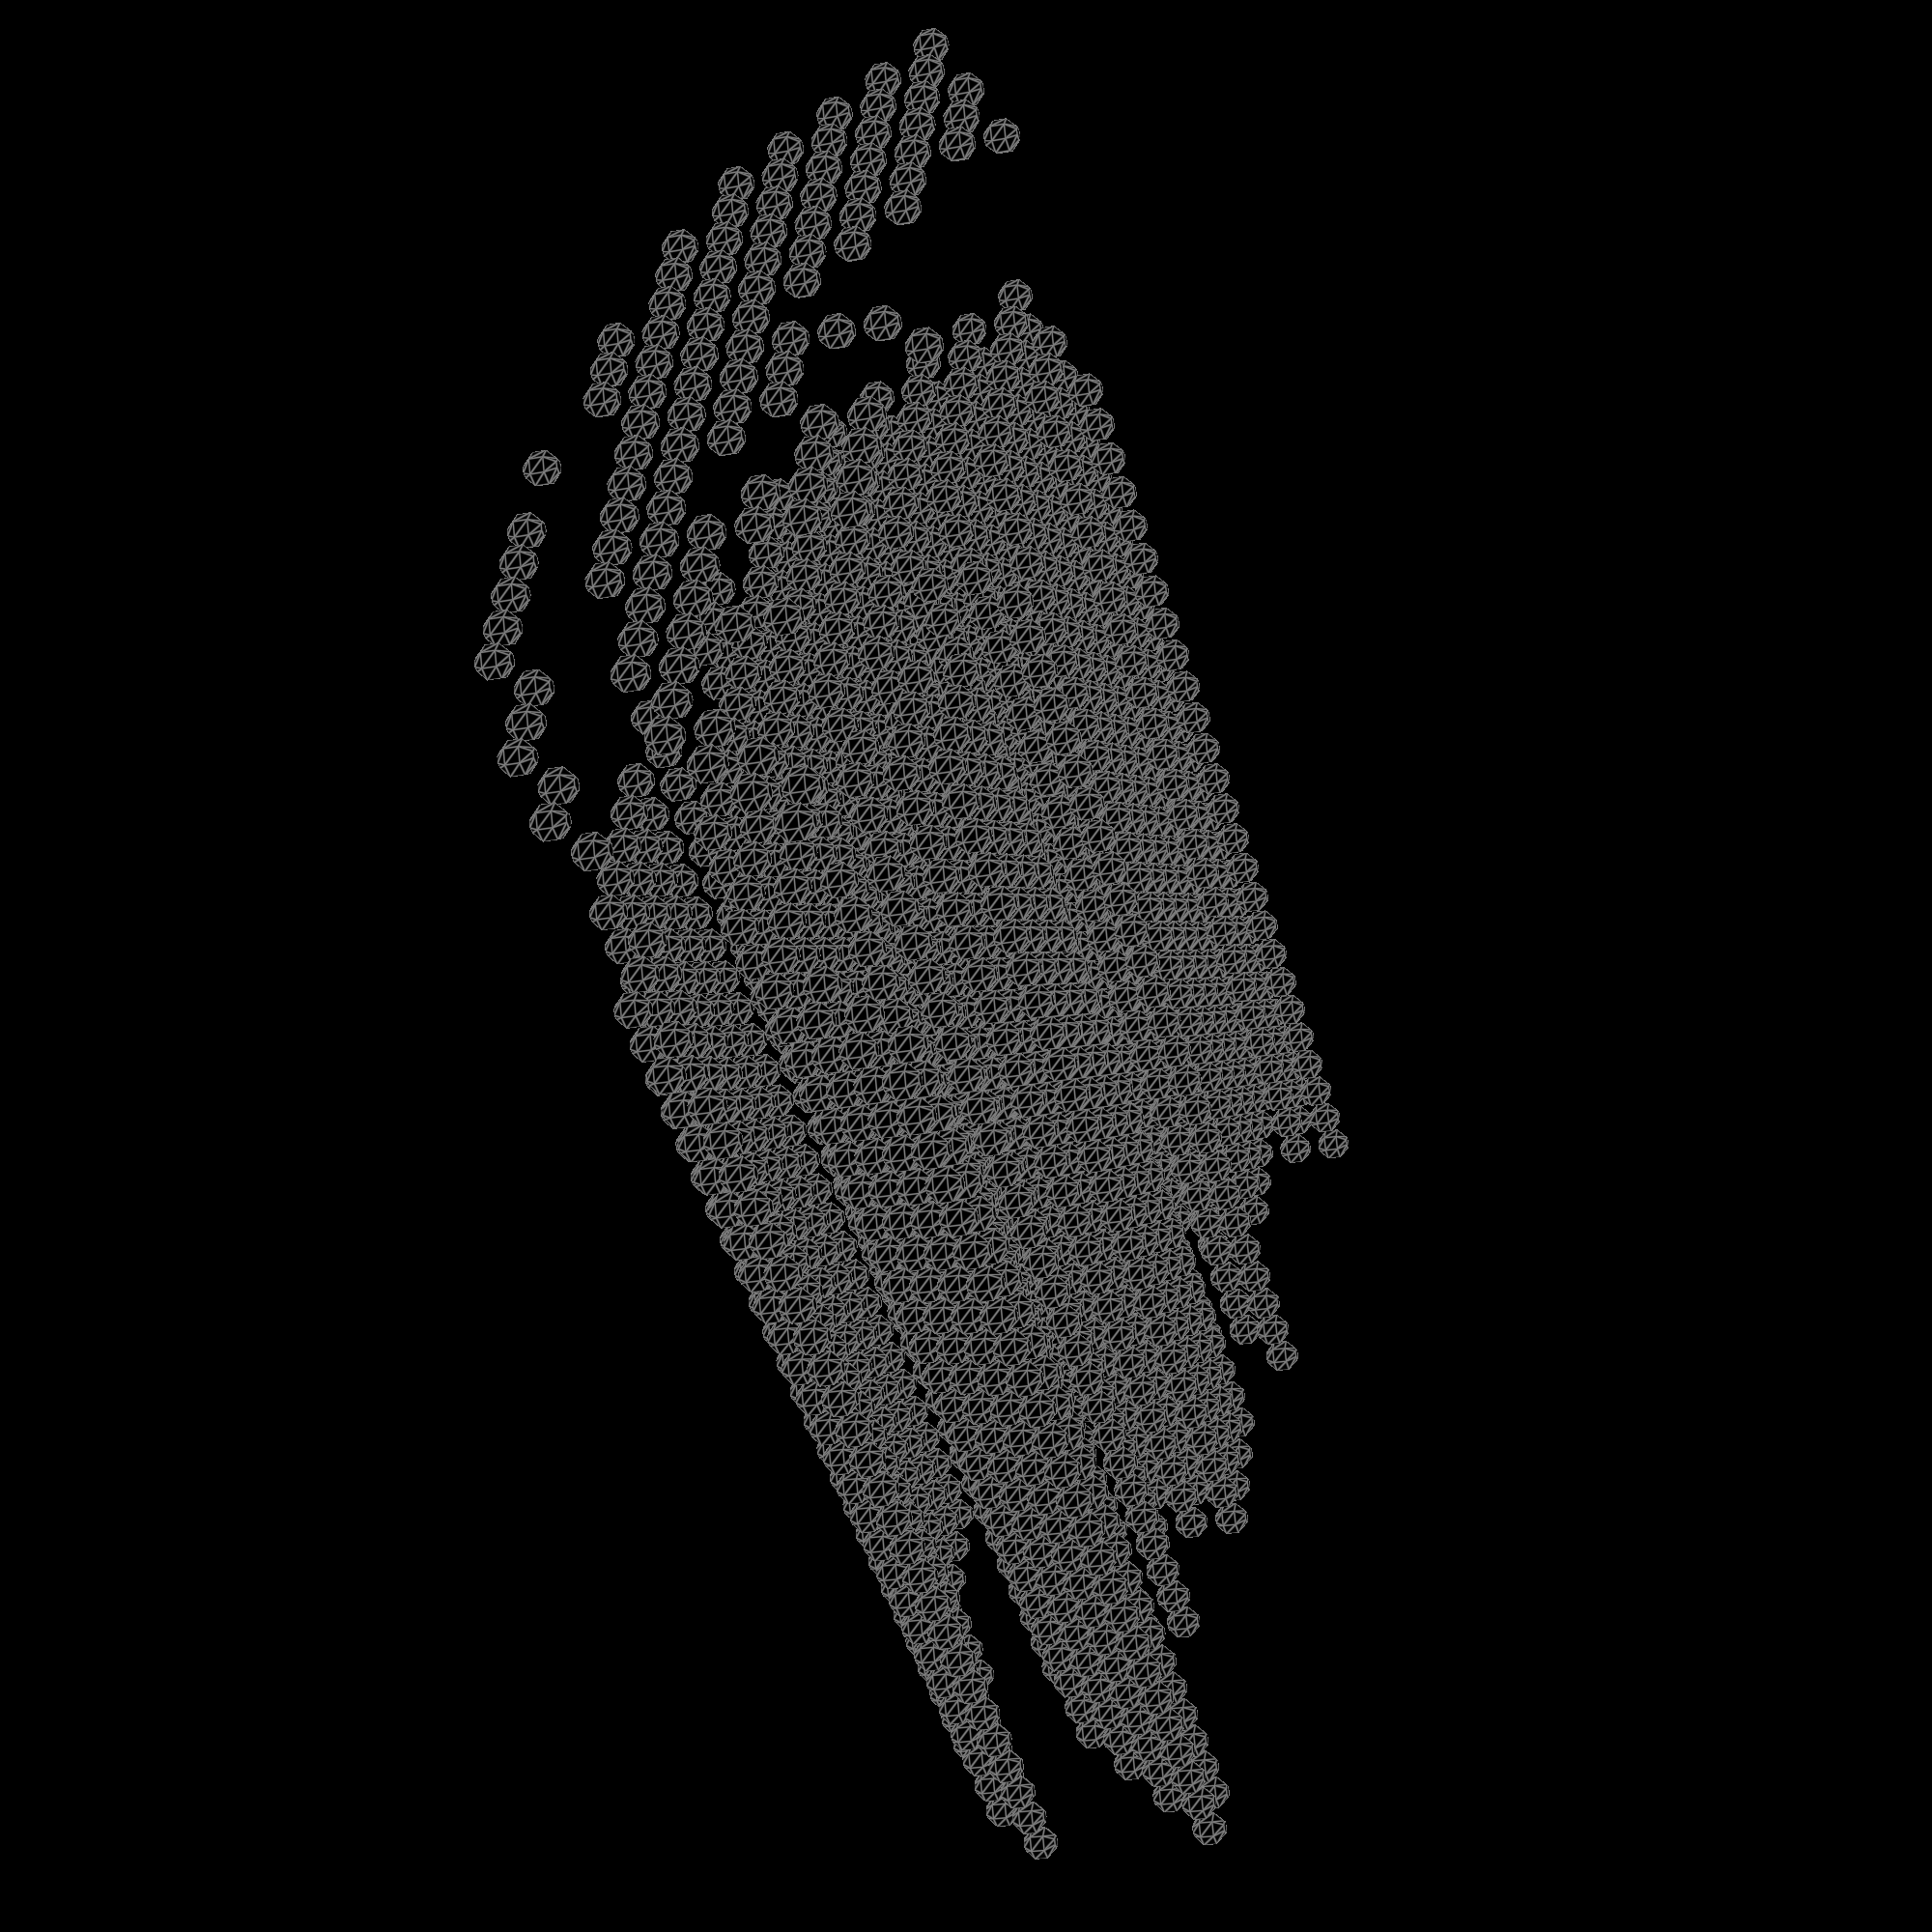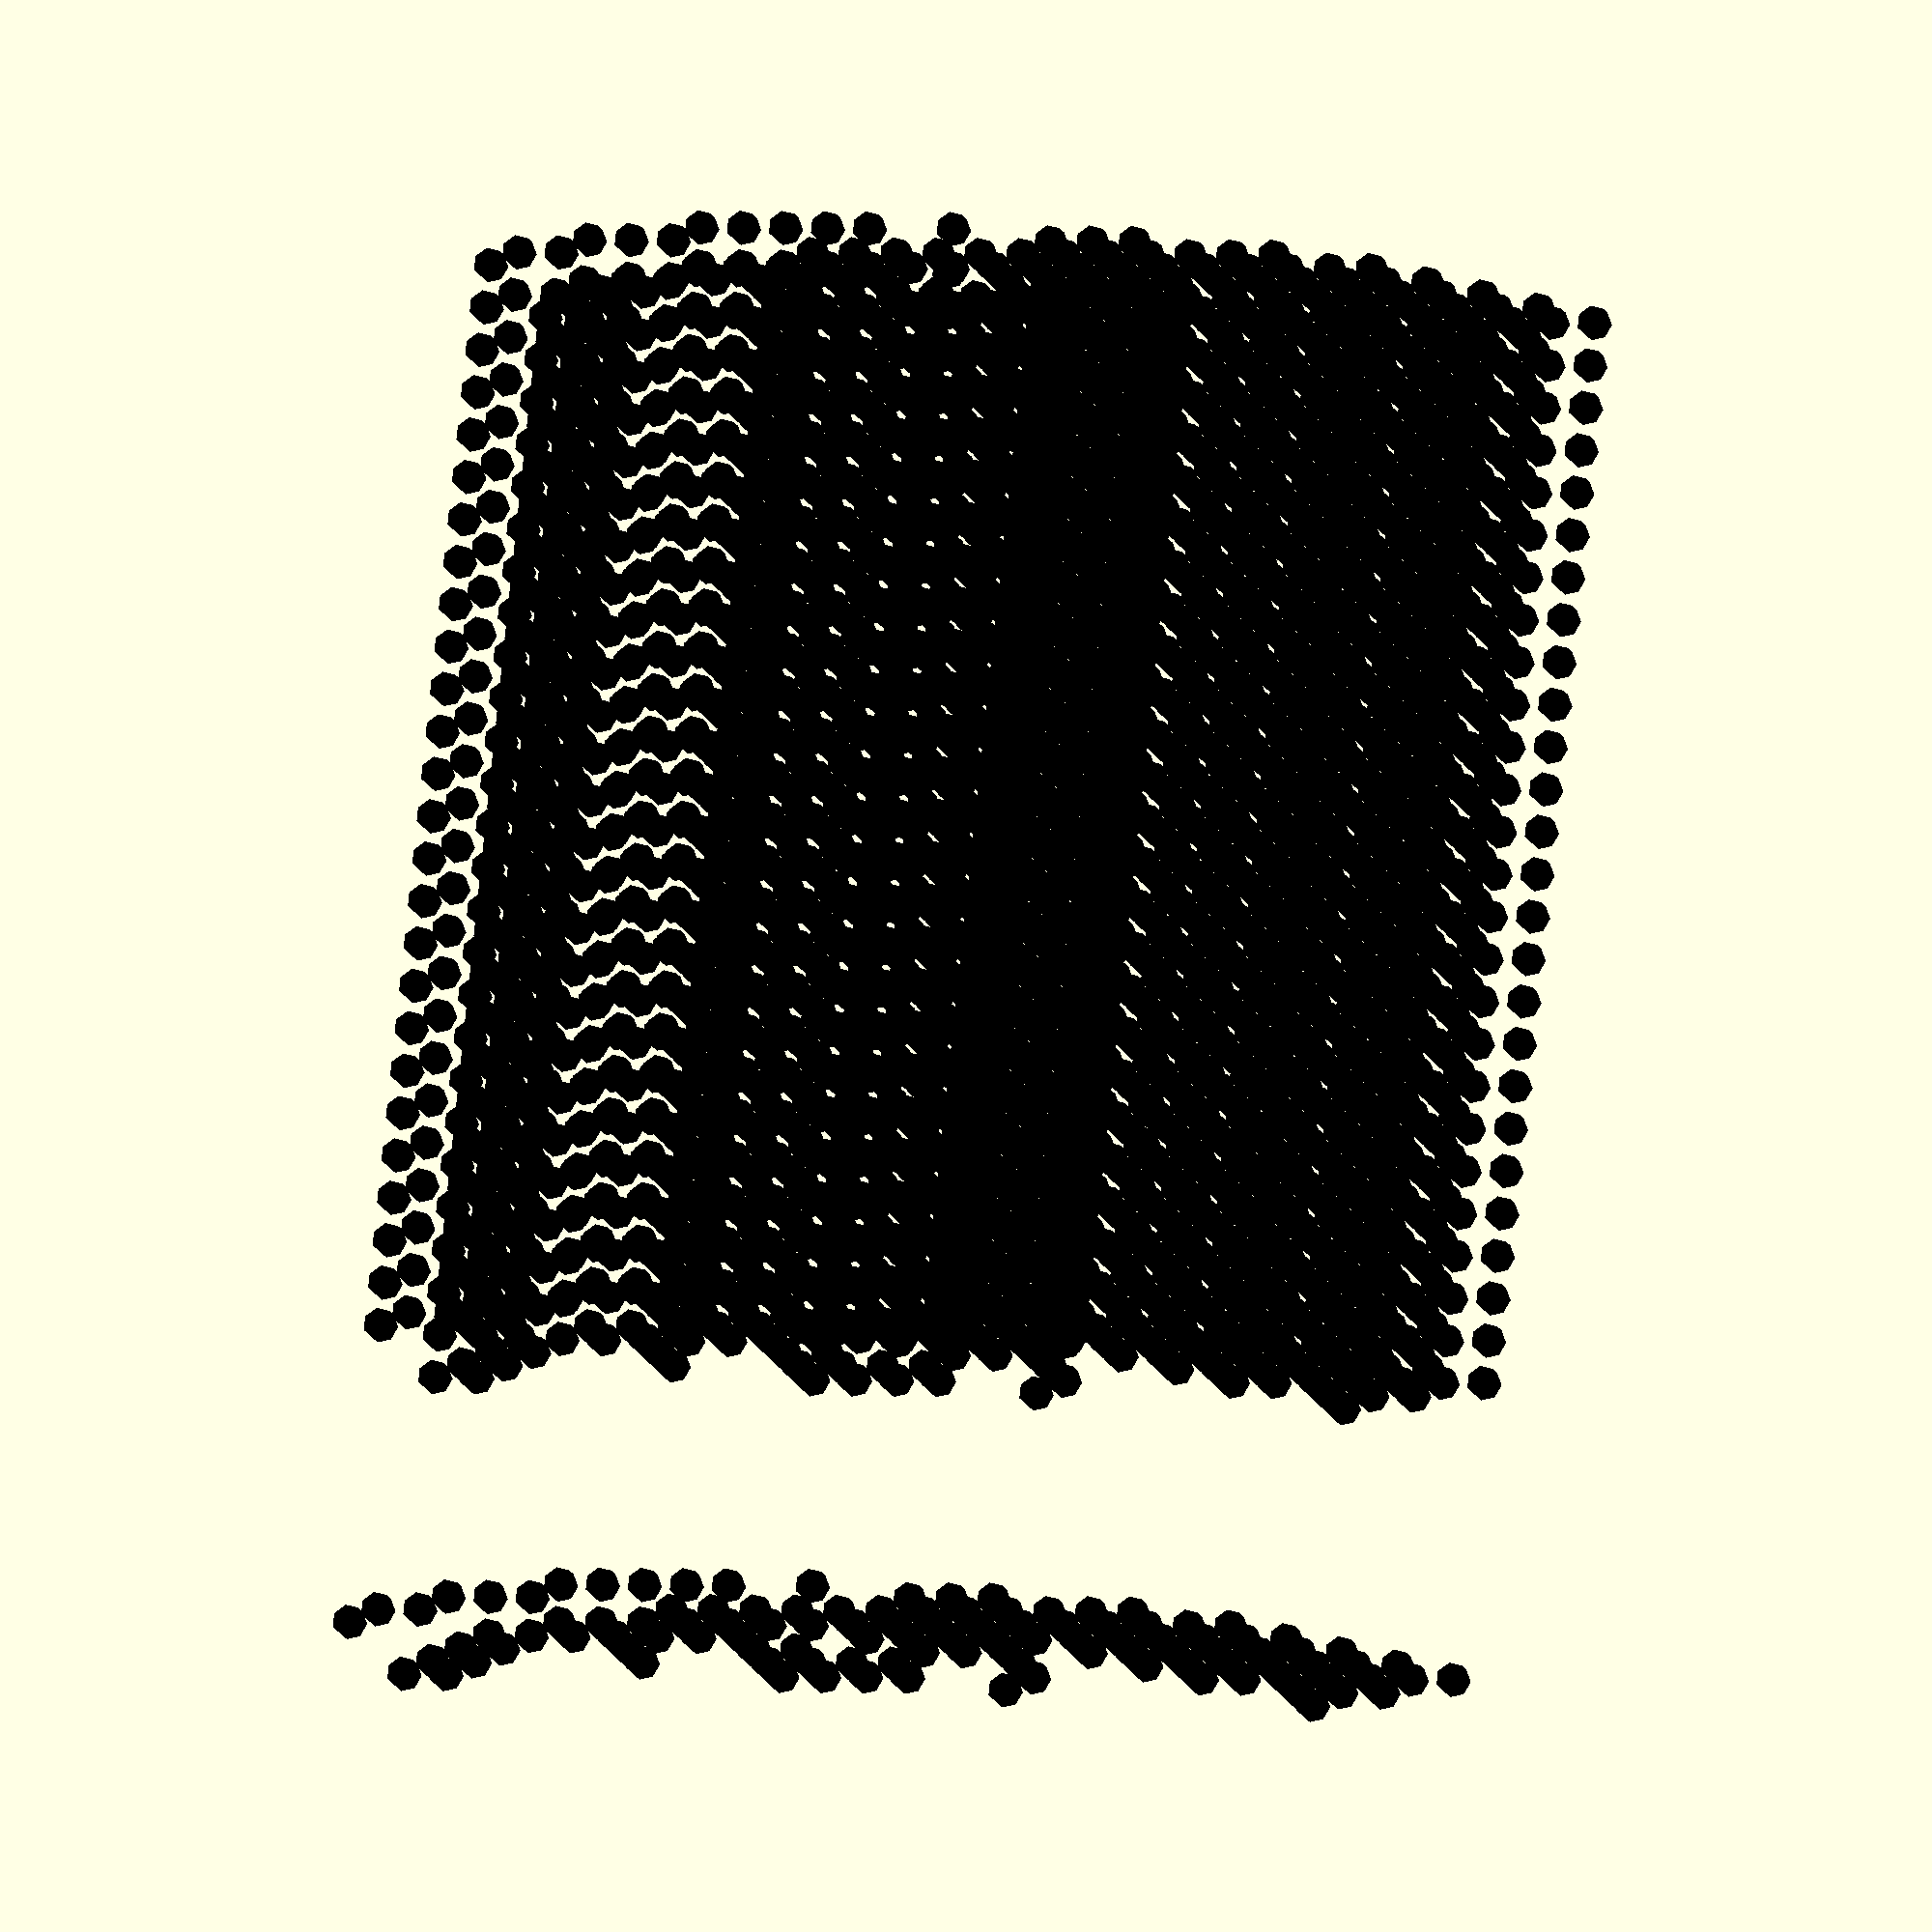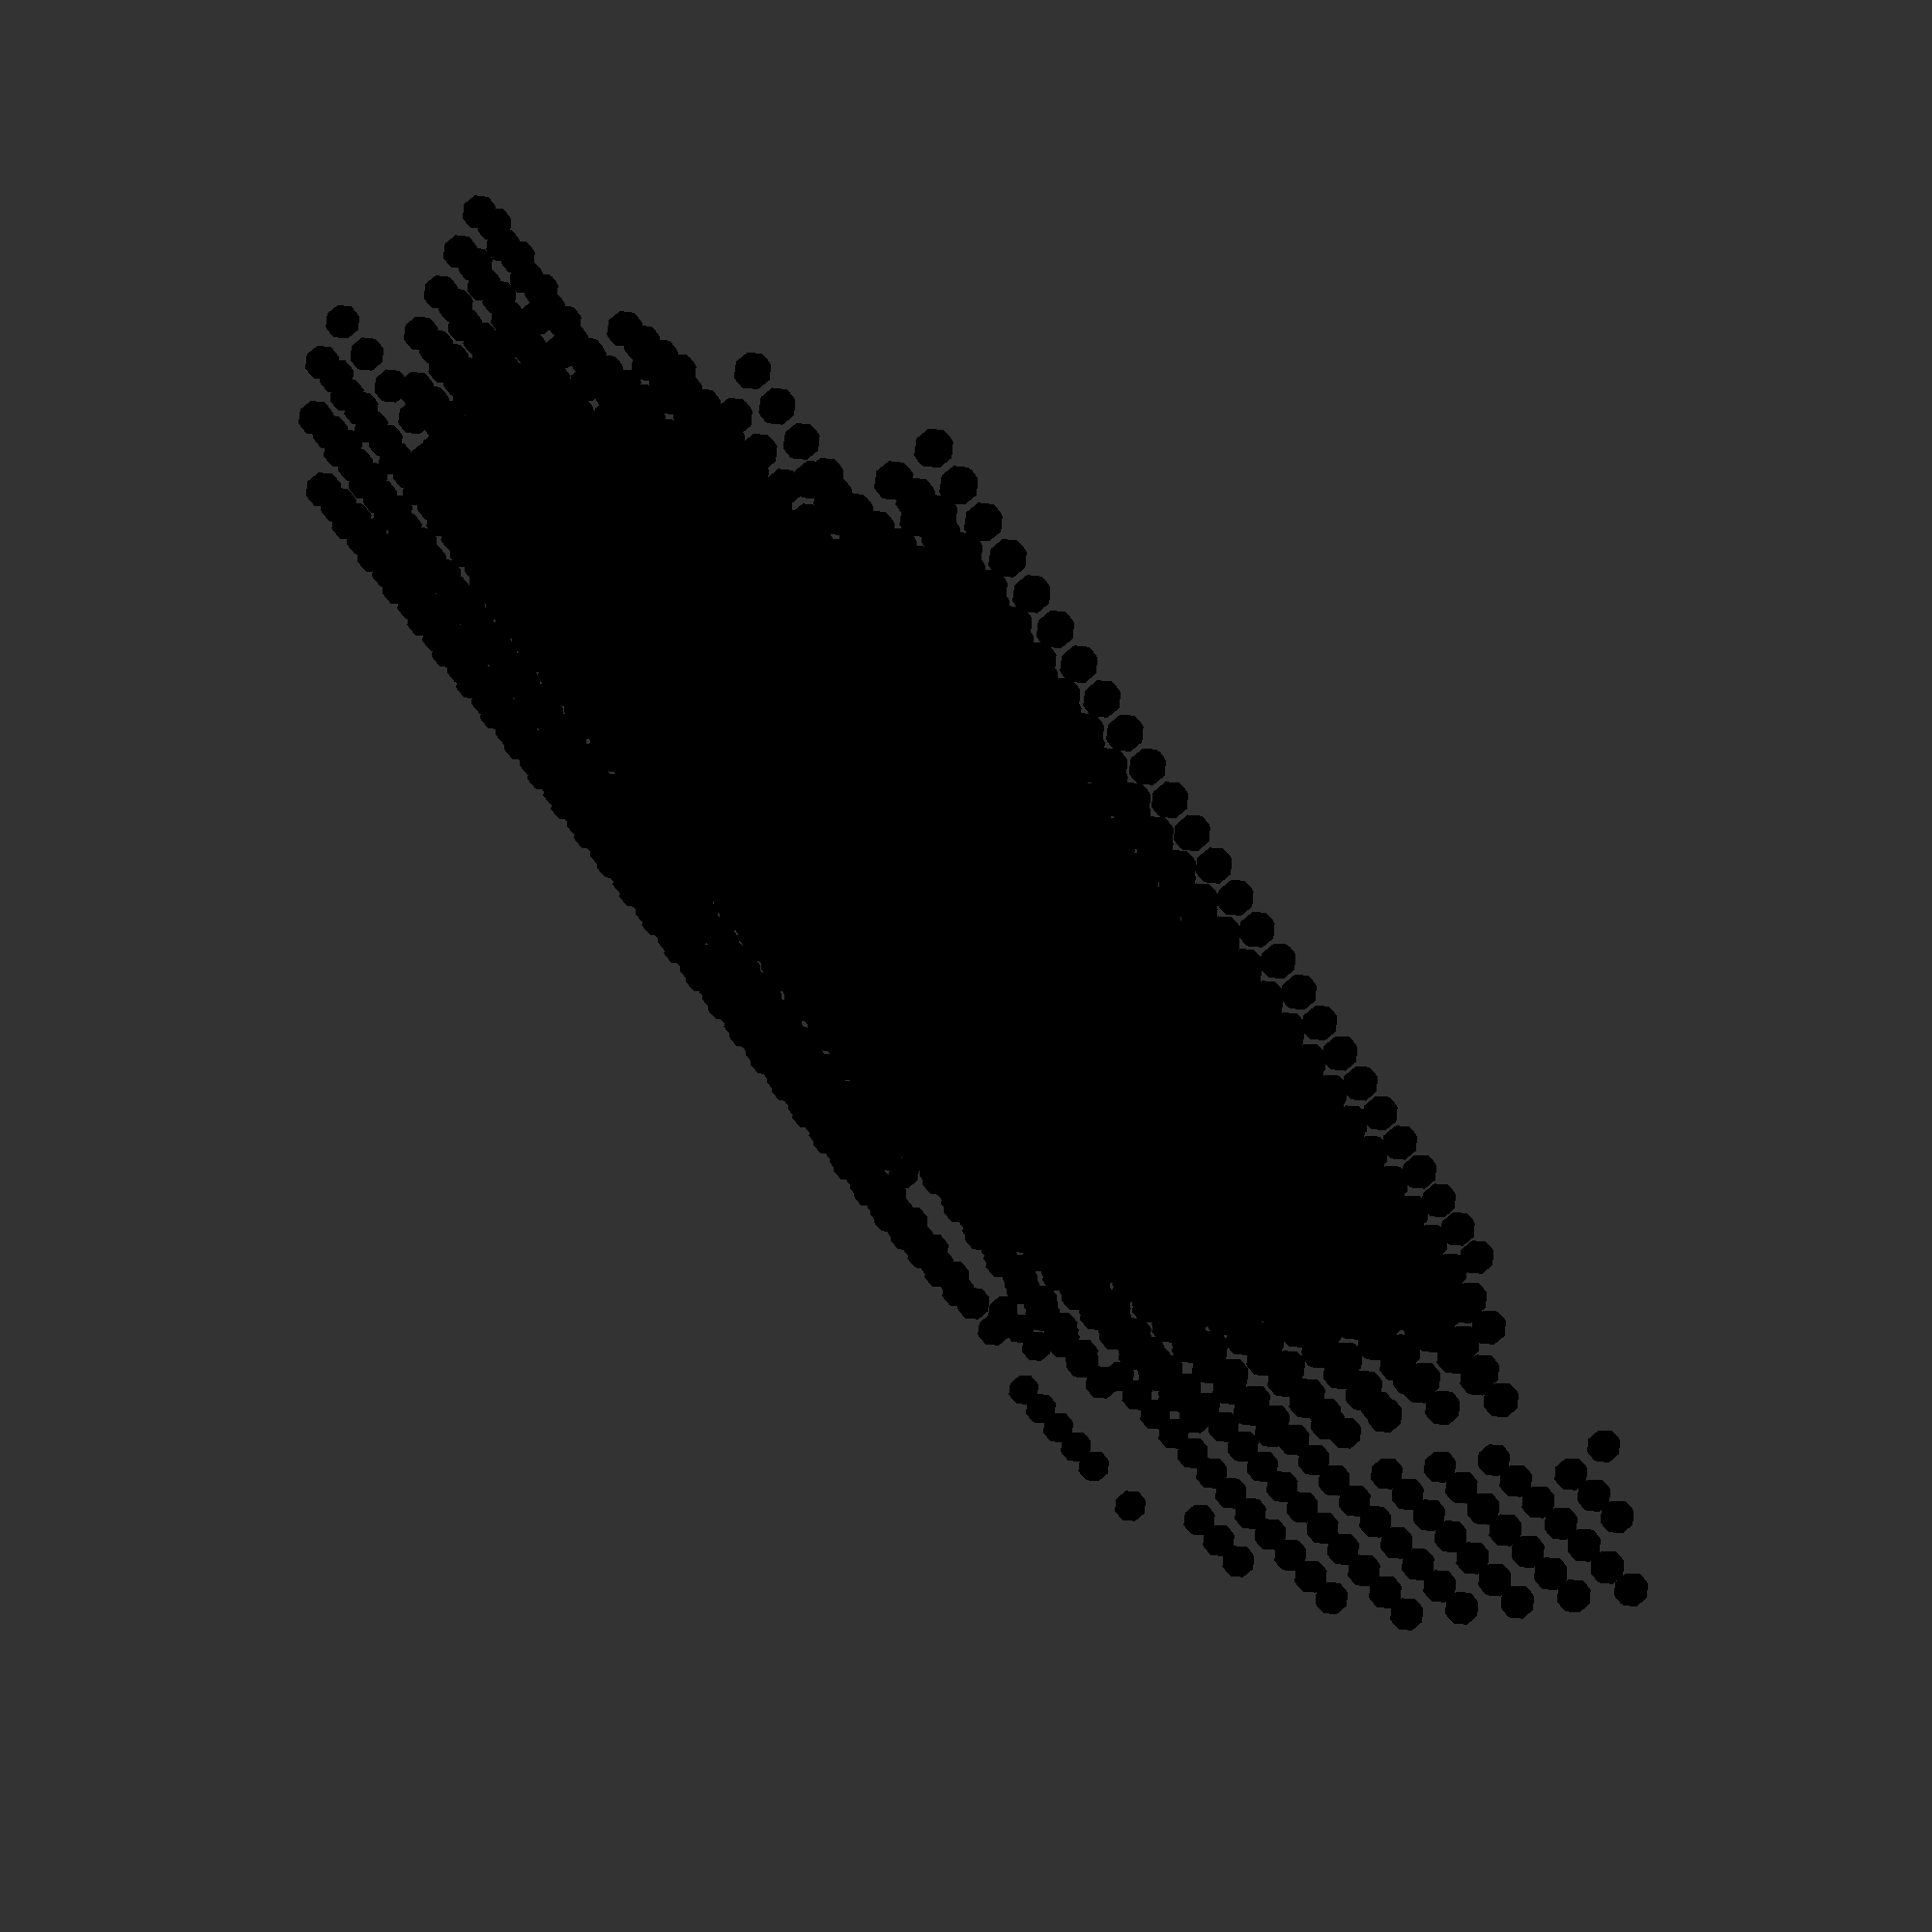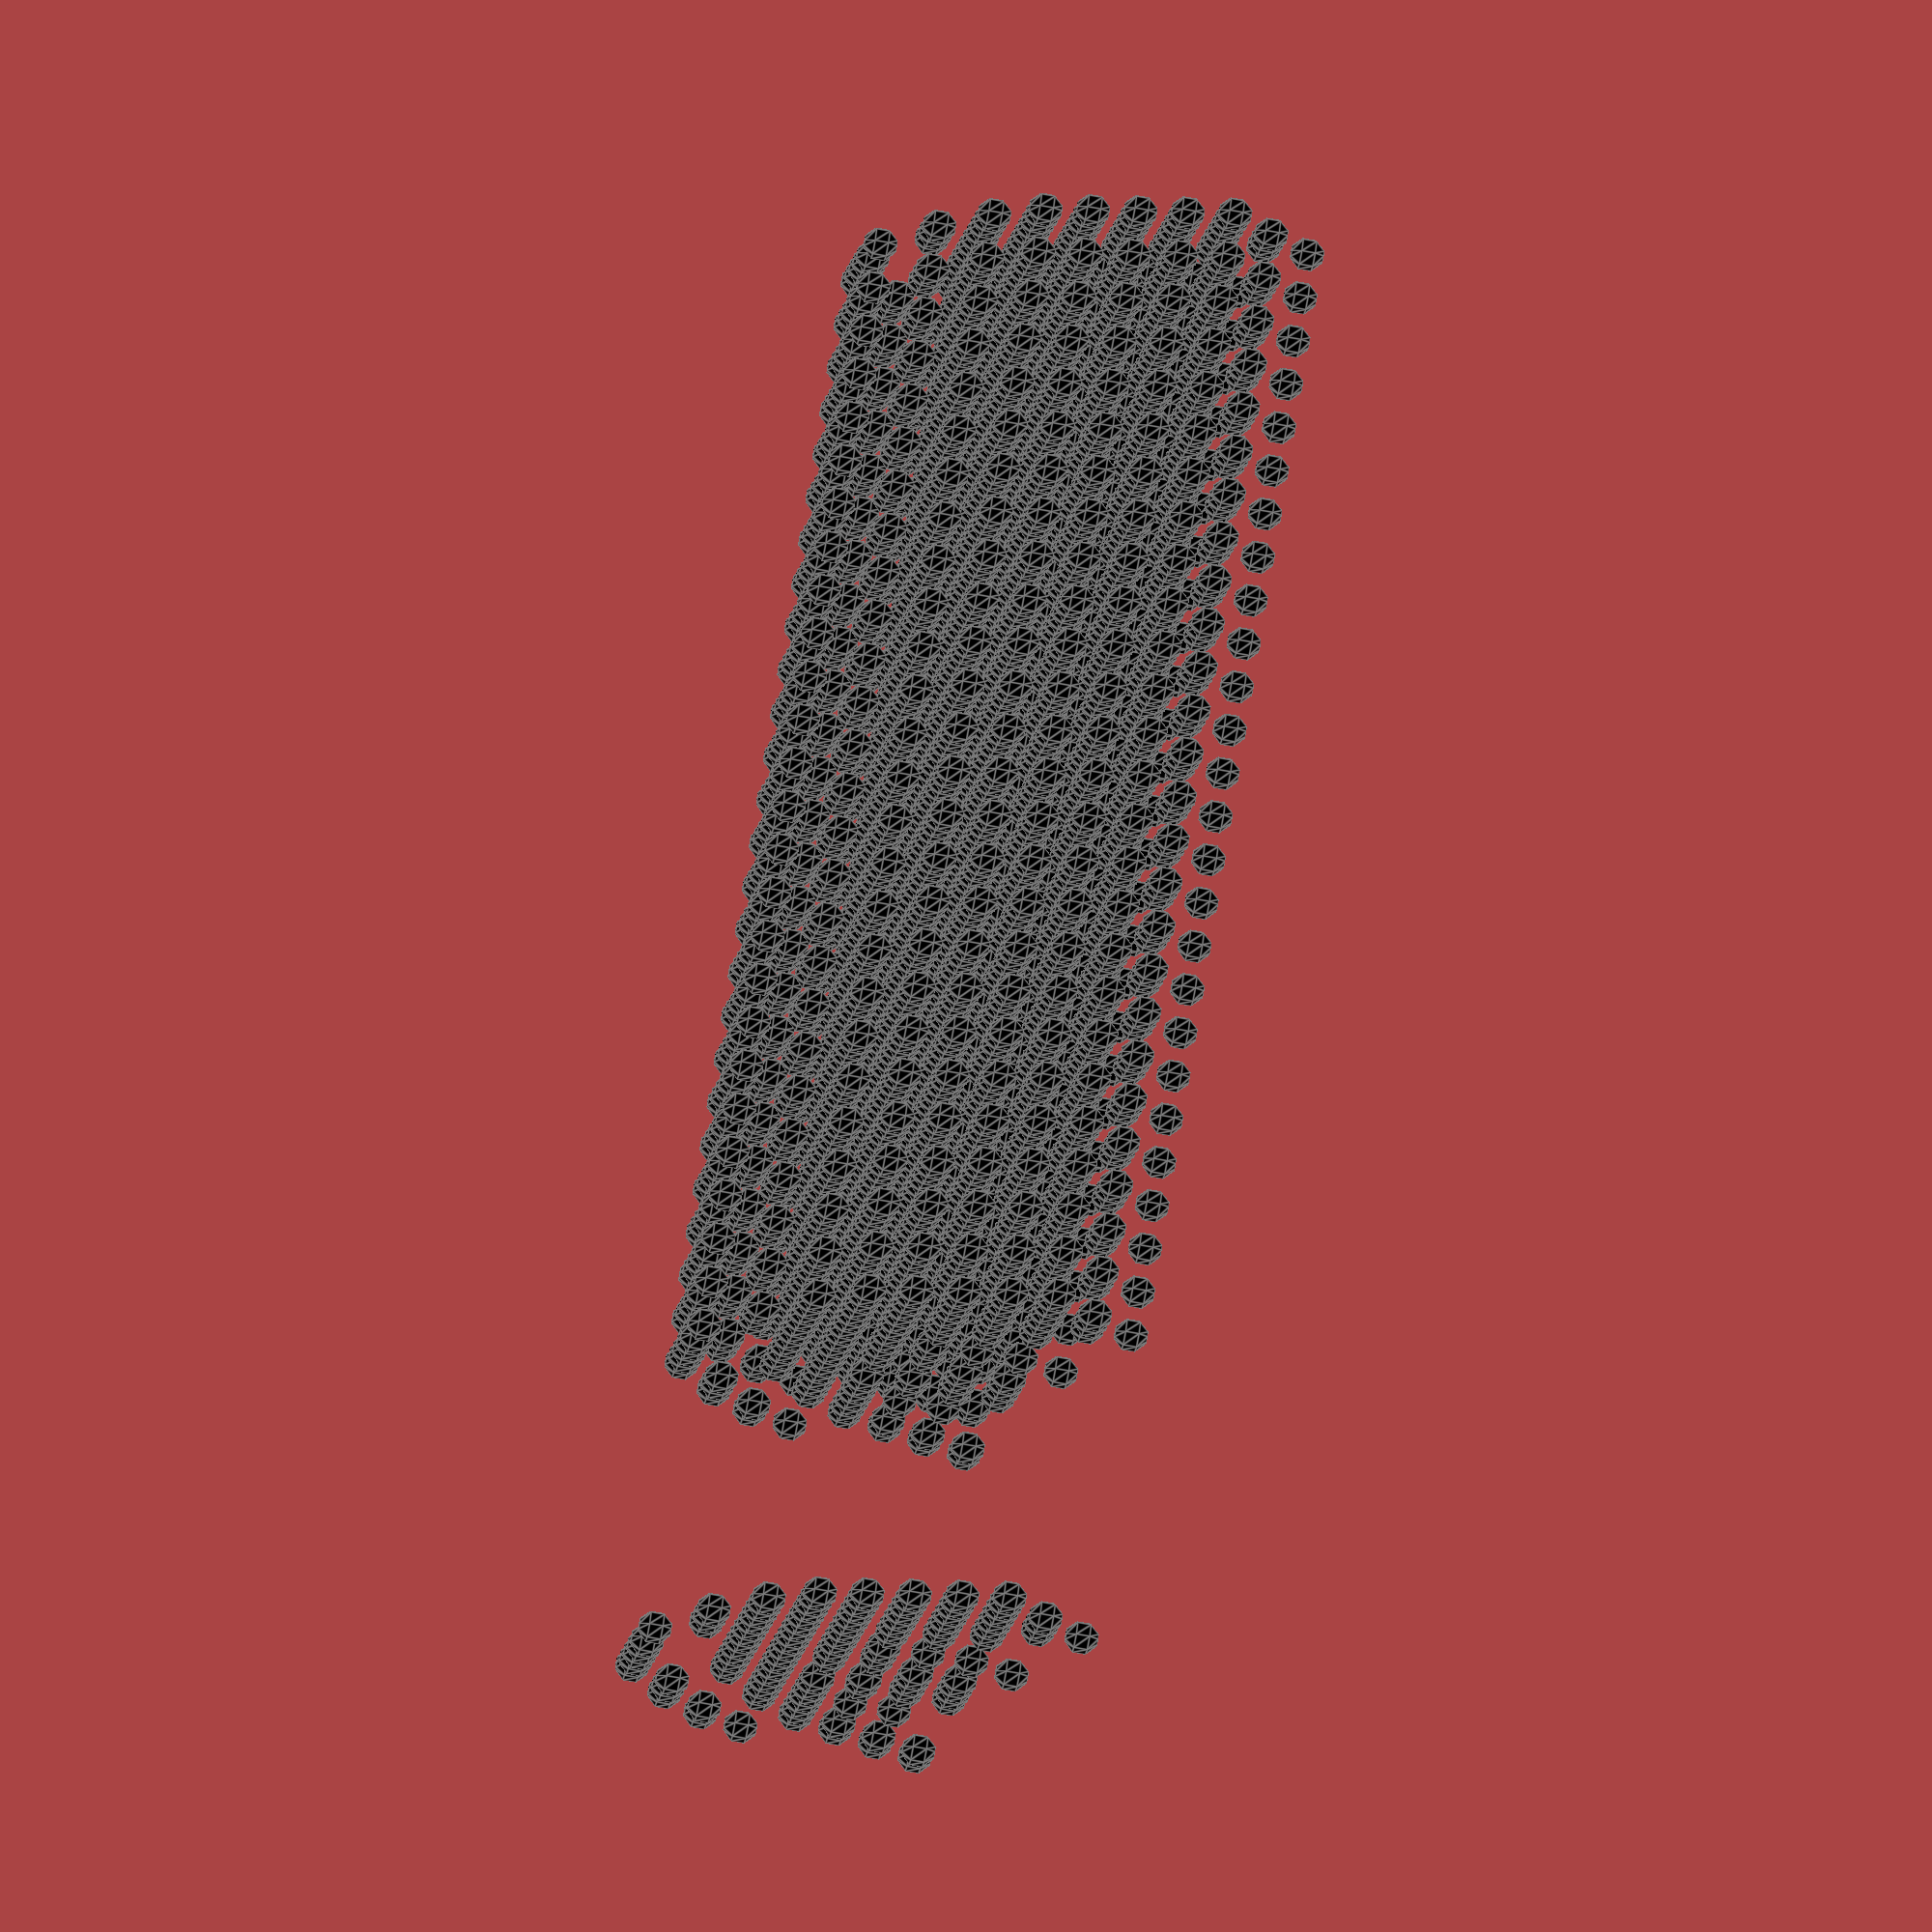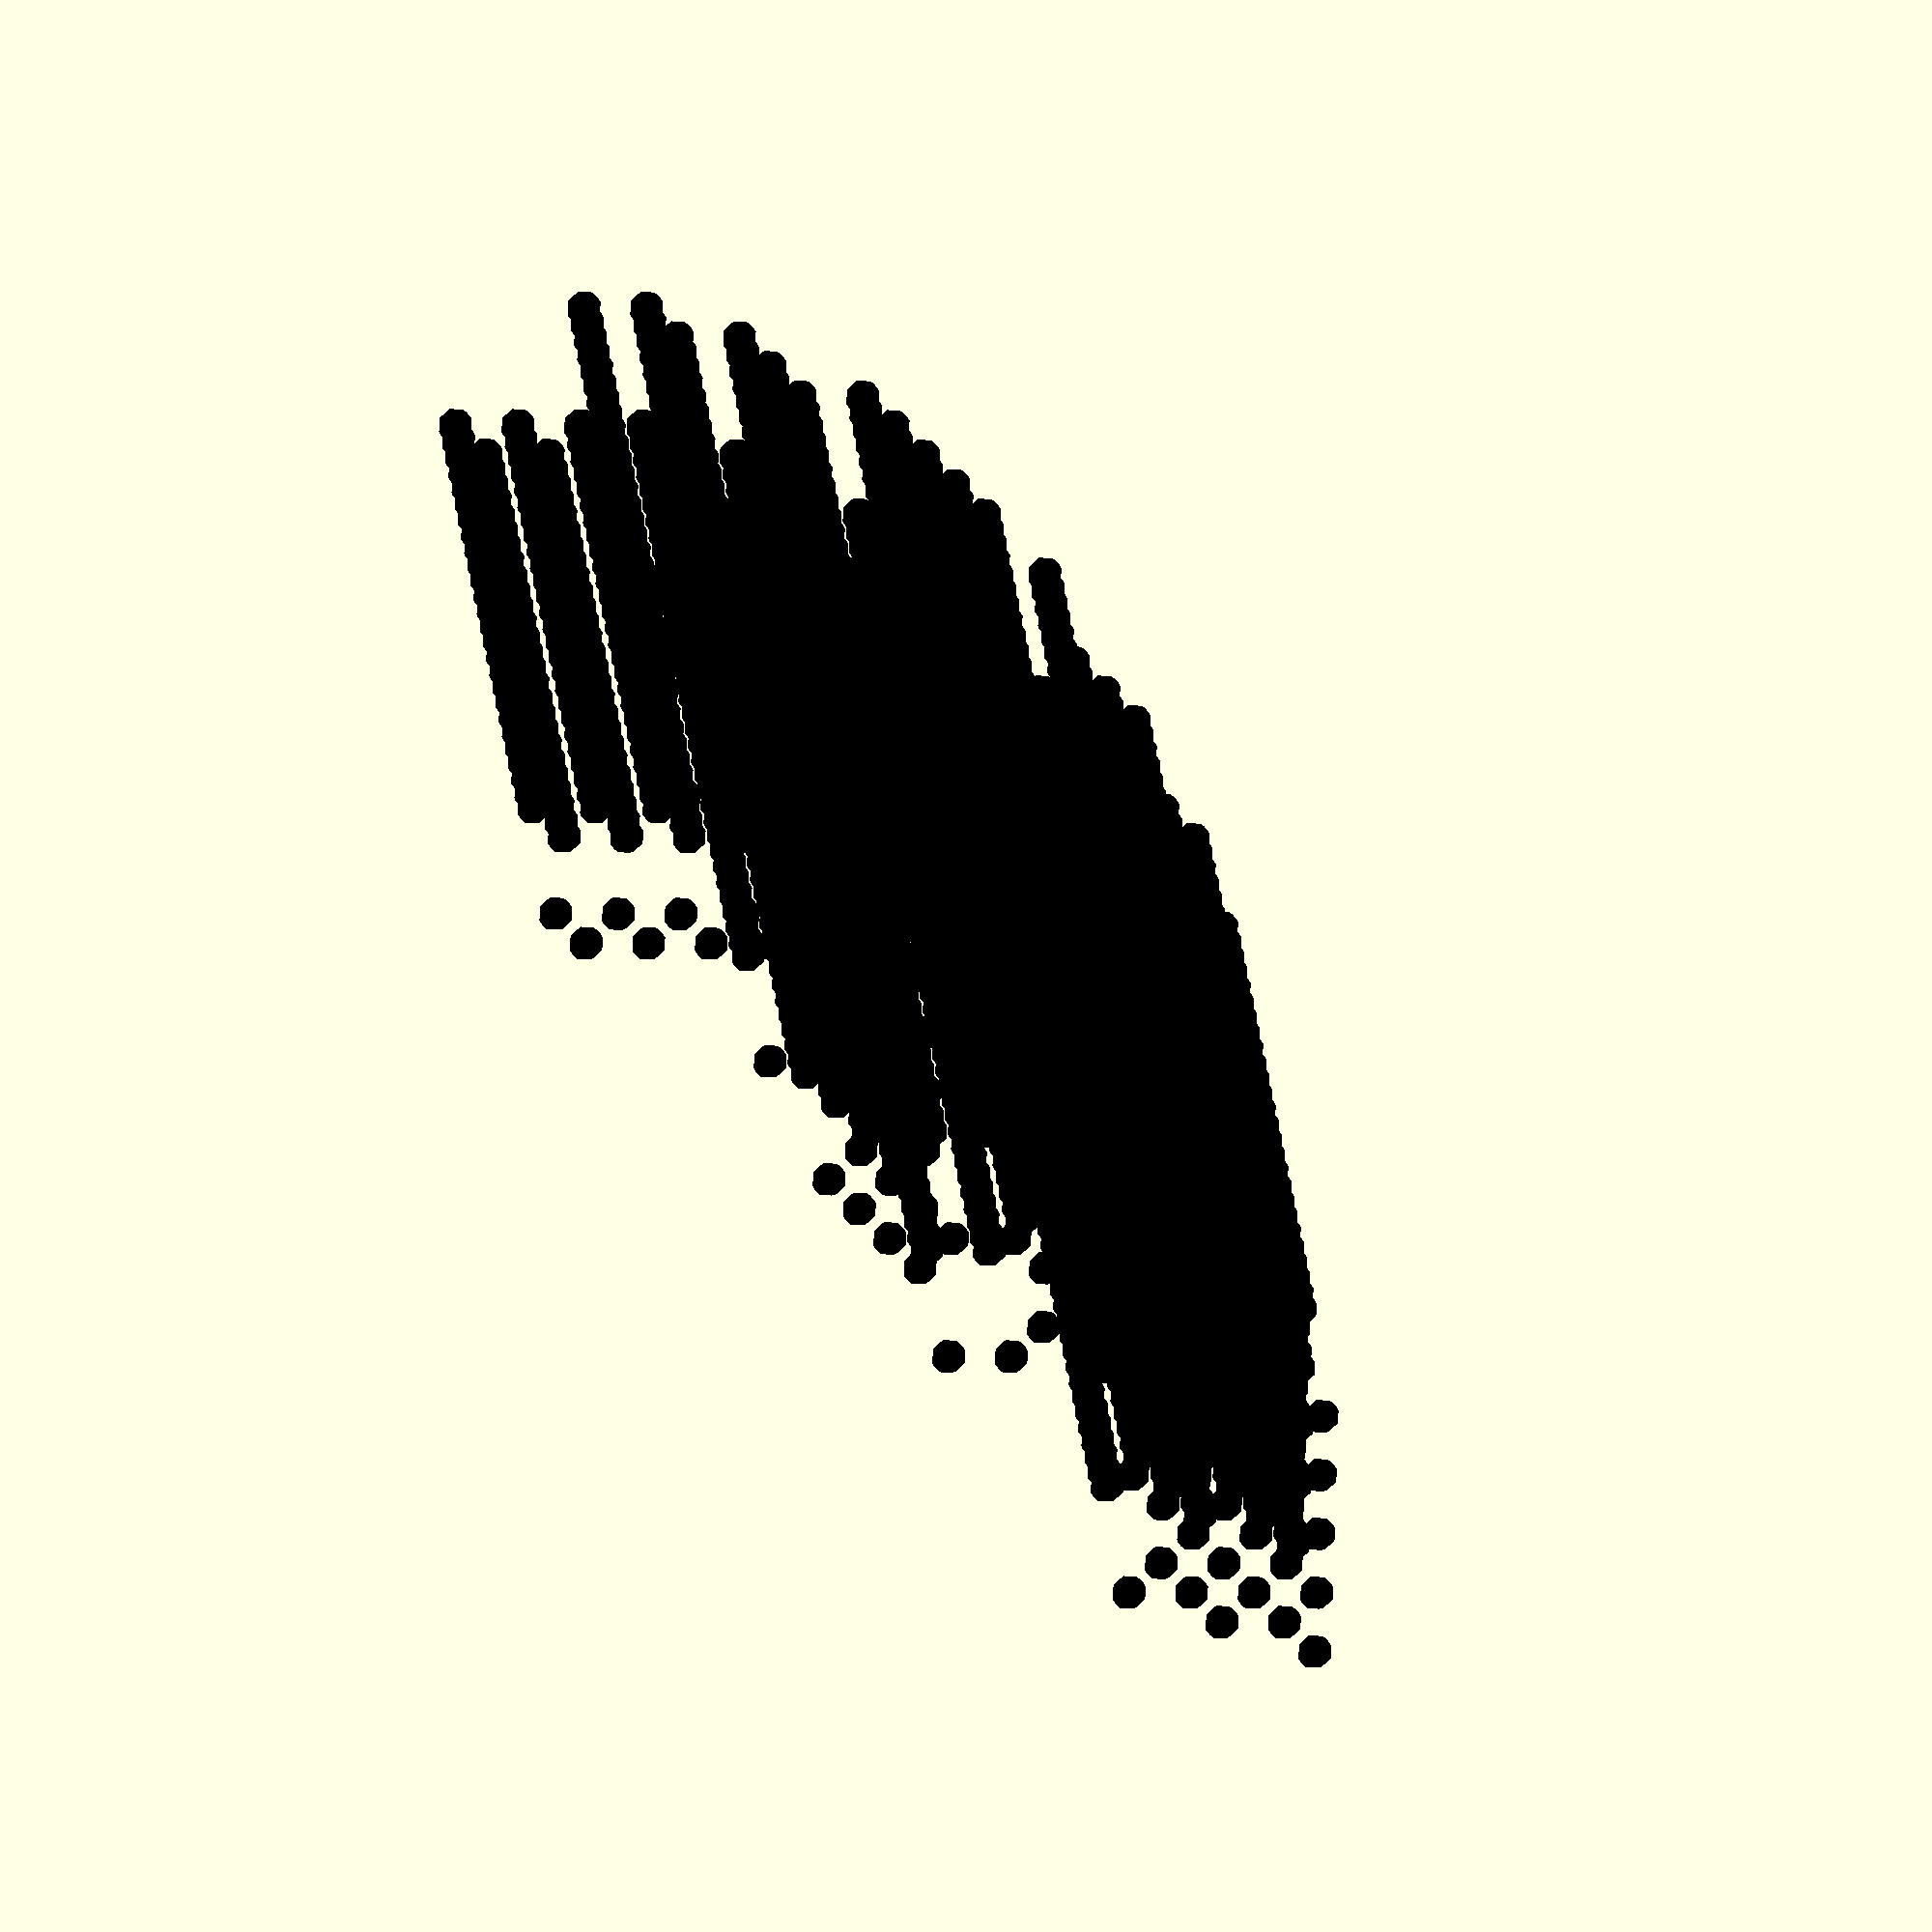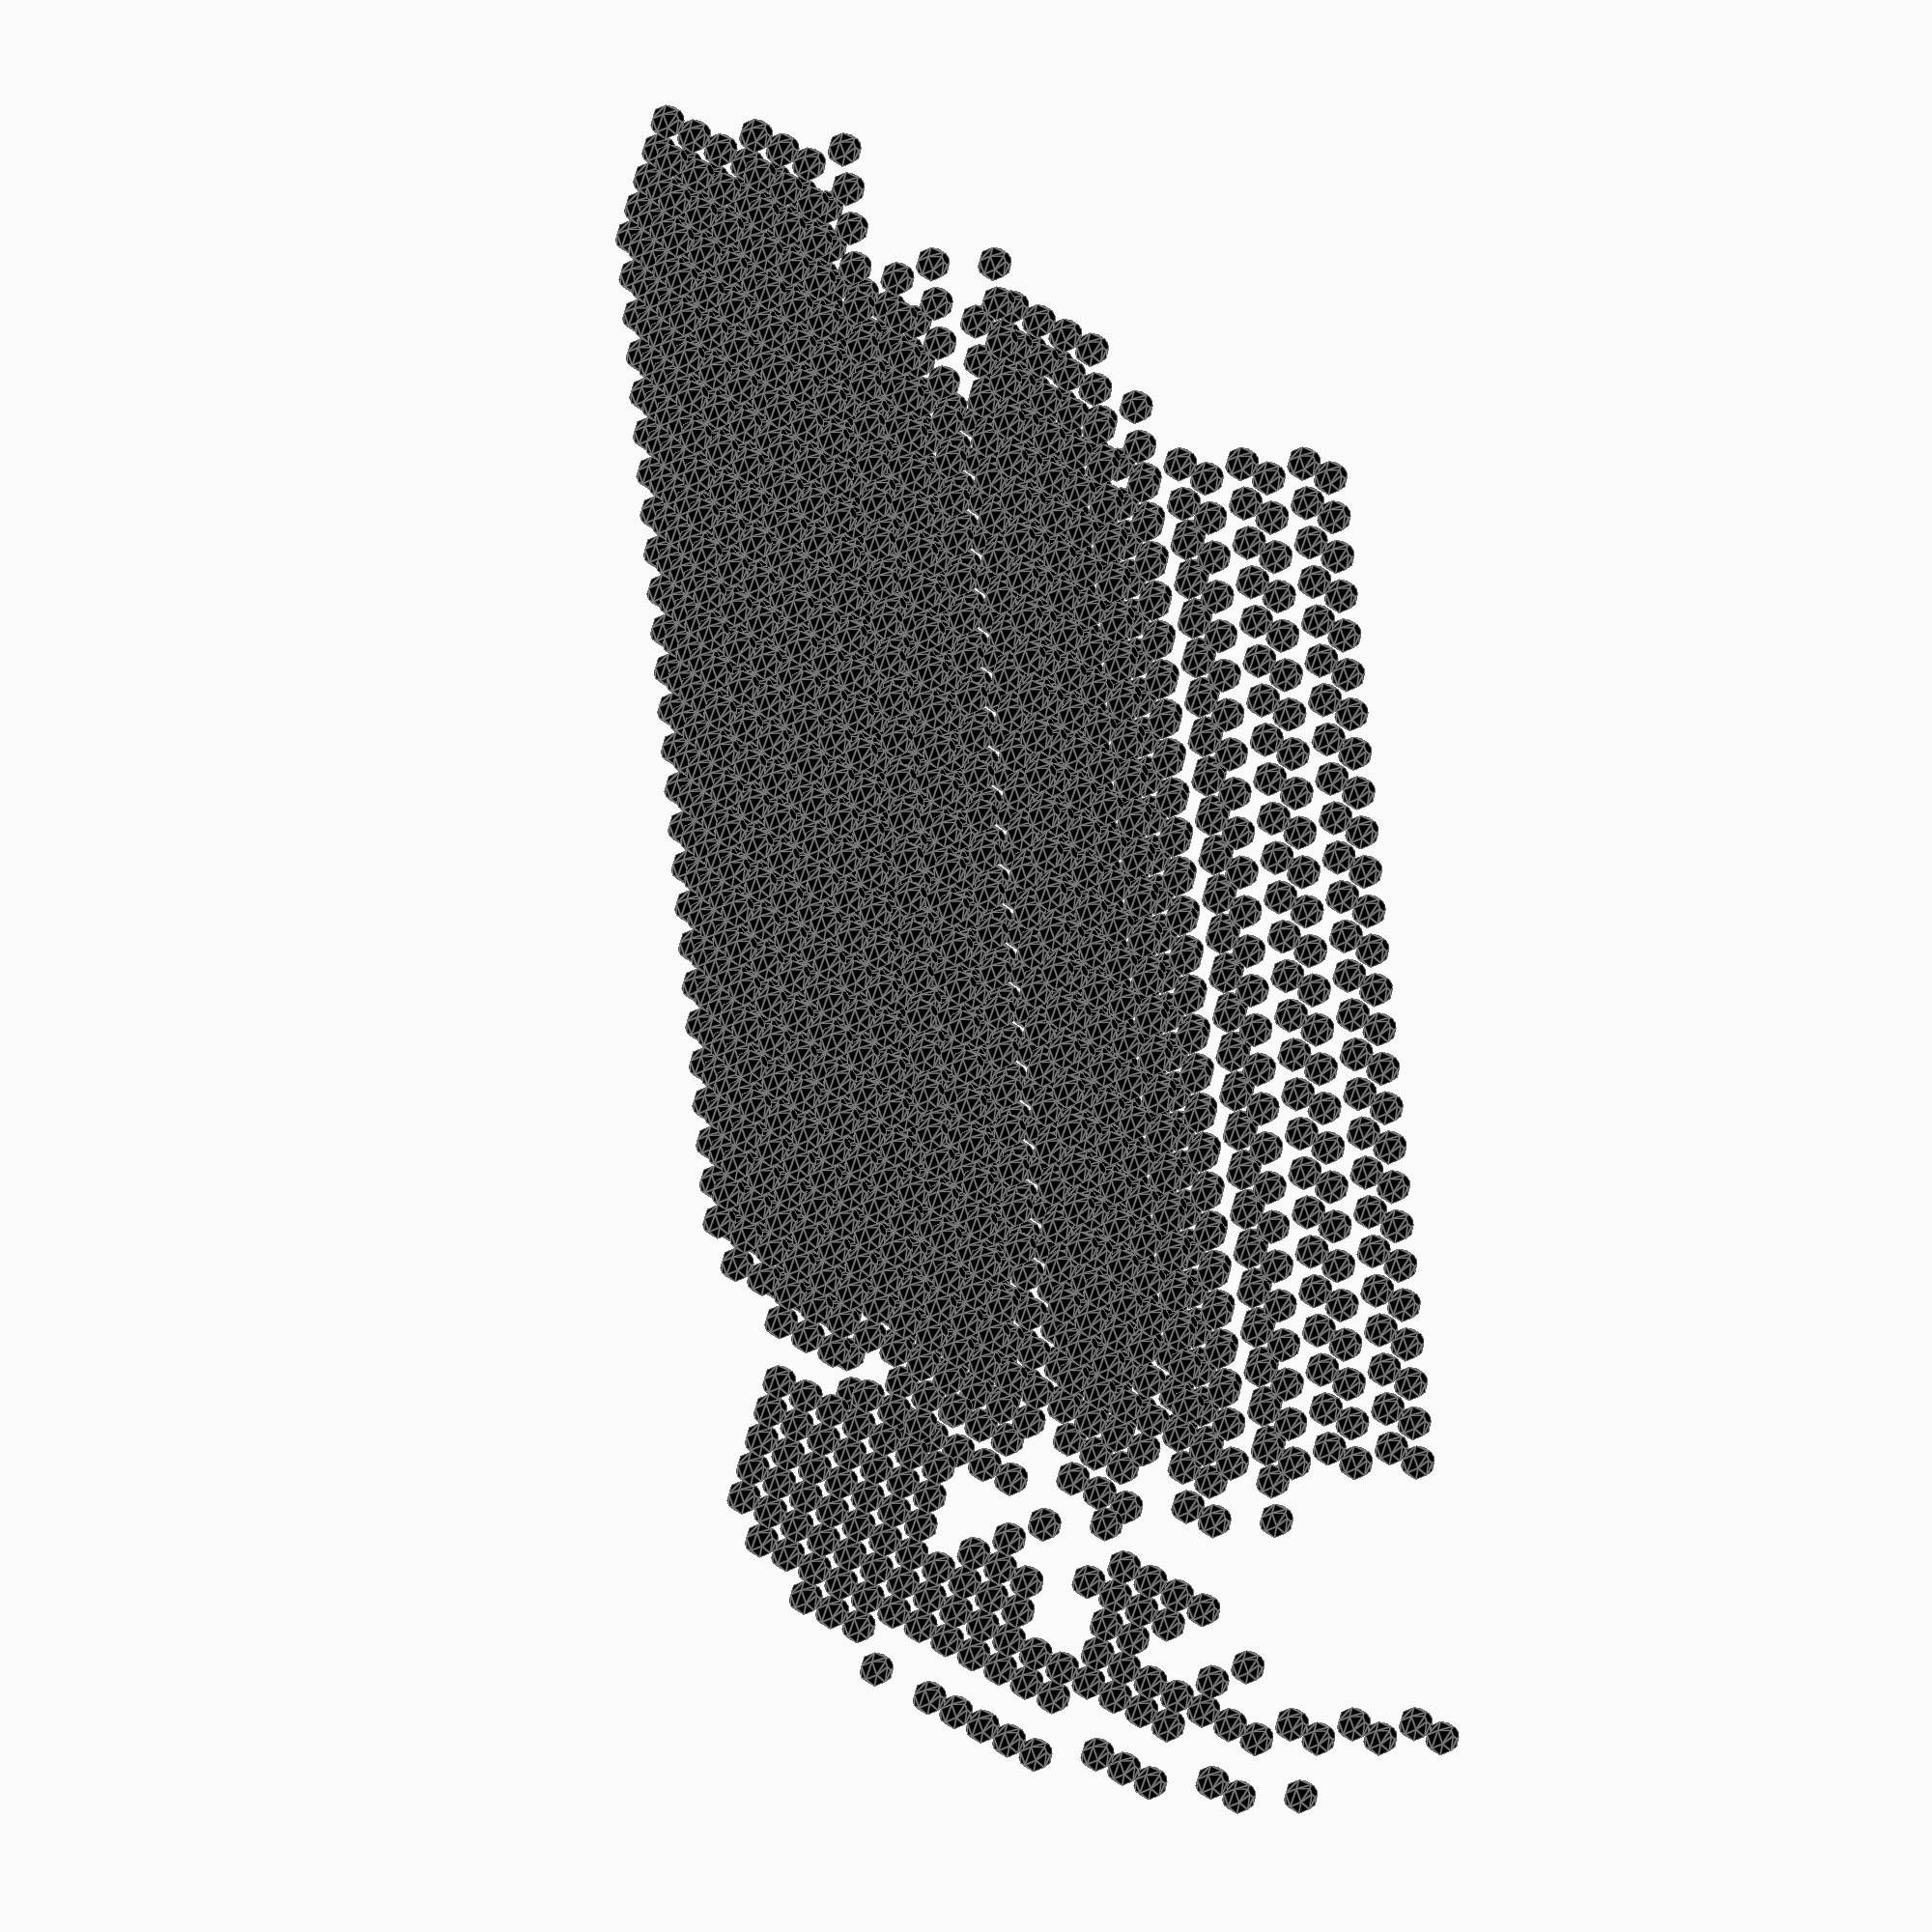
<openscad>
point_radius = 2; // radius of a point (a sphere)
scale = 5;            // a scaling factor (increase to expand, decrease to contract)

// module for drawing a point (a sphere)
module point(v) {
   translate(v) sphere(r=point_radius);
}

ivertices = scale*[
[13,0,-9],
[14,0,-9],
[15,0,-9],
[16,0,-9],
[17,0,-9],
[19,0,-9],
[10,0,-10],
[11,0,-10],
[12,0,-10],
[21,0,-10],
[22,0,-10],
[23,0,-10],
[8,0,-11],
[9,0,-11],
[15,0,-11],
[16,0,-11],
[17,0,-11],
[18,0,-11],
[19,0,-11],
[20,0,-11],
[21,0,-11],
[22,0,-11],
[23,0,-11],
[24,0,-11],
[25,0,-11],
[26,0,-11],
[7,0,-12],
[12,0,-12],
[13,0,-12],
[14,0,-12],
[15,0,-12],
[16,0,-12],
[17,0,-12],
[18,0,-12],
[19,0,-12],
[20,0,-12],
[21,0,-12],
[22,0,-12],
[23,0,-12],
[24,0,-12],
[25,0,-12],
[26,0,-12],
[27,0,-12],
[28,0,-12],
[10,0,-13],
[11,0,-13],
[12,0,-13],
[13,0,-13],
[14,0,-13],
[15,0,-13],
[16,0,-13],
[19,0,-13],
[20,0,-13],
[21,0,-13],
[22,0,-13],
[23,0,-13],
[24,0,-13],
[25,0,-13],
[26,0,-13],
[27,0,-13],
[28,0,-13],
[29,0,-13],
[9,0,-14],
[10,0,-14],
[13,0,-14],
[16,0,-14],
[17,0,-14],
[20,0,-14],
[21,0,-14],
[22,0,-14],
[24,0,-14],
[25,0,-14],
[26,0,-14],
[27,0,-14],
[28,0,-14],
[29,0,-14],
[30,0,-14],
[8,0,-15],
[9,0,-15],
[13,0,-15],
[16,0,-15],
[17,0,-15],
[18,0,-15],
[19,0,-15],
[22,0,-15],
[25,0,-15],
[26,0,-15],
[27,0,-15],
[28,0,-15],
[29,0,-15],
[30,0,-15],
[31,0,-15],
[7,0,-16],
[8,0,-16],
[16,0,-16],
[17,0,-16],
[18,0,-16],
[19,0,-16],
[22,0,-16],
[26,0,-16],
[27,0,-16],
[28,0,-16],
[29,0,-16],
[30,0,-16],
[31,0,-16],
[32,0,-16],
[21,0,-17],
[28,0,-17],
[29,0,-17],
[30,0,-17],
[28,0,-18],
];
iivertices = scale*[
[13,7,-9],
[14,7,-9],
[15,7,-9],
[16,7,-9],
[17,7,-9],
[19,7,-9],
[10,7,-10],
[11,7,-10],
[12,7,-10],
[21,7,-10],
[22,7,-10],
[23,7,-10],
[8,7,-11],
[9,7,-11],
[15,7,-11],
[16,7,-11],
[17,7,-11],
[18,7,-11],
[19,7,-11],
[20,7,-11],
[21,7,-11],
[22,7,-11],
[23,7,-11],
[24,7,-11],
[25,7,-11],
[26,7,-11],
[7,7,-12],
[12,7,-12],
[13,7,-12],
[14,7,-12],
[15,7,-12],
[16,7,-12],
[17,7,-12],
[18,7,-12],
[19,7,-12],
[20,7,-12],
[21,7,-12],
[22,7,-12],
[23,7,-12],
[24,7,-12],
[25,7,-12],
[26,7,-12],
[27,7,-12],
[28,7,-12],
[10,7,-13],
[11,7,-13],
[12,7,-13],
[13,7,-13],
[14,7,-13],
[15,7,-13],
[16,7,-13],
[19,7,-13],
[20,7,-13],
[21,7,-13],
[22,7,-13],
[23,7,-13],
[24,7,-13],
[25,7,-13],
[26,7,-13],
[27,7,-13],
[28,7,-13],
[29,7,-13],
[9,7,-14],
[10,7,-14],
[13,7,-14],
[16,7,-14],
[17,7,-14],
[20,7,-14],
[21,7,-14],
[22,7,-14],
[24,7,-14],
[25,7,-14],
[26,7,-14],
[27,7,-14],
[28,7,-14],
[29,7,-14],
[30,7,-14],
[8,7,-15],
[9,7,-15],
[13,7,-15],
[16,7,-15],
[17,7,-15],
[18,7,-15],
[19,7,-15],
[22,7,-15],
[25,7,-15],
[26,7,-15],
[27,7,-15],
[28,7,-15],
[29,7,-15],
[30,7,-15],
[31,7,-15],
[7,7,-16],
[8,7,-16],
[16,7,-16],
[17,7,-16],
[18,7,-16],
[19,7,-16],
[22,7,-16],
[26,7,-16],
[27,7,-16],
[28,7,-16],
[29,7,-16],
[30,7,-16],
[31,7,-16],
[32,7,-16],
[21,7,-17],
[28,7,-17],
[29,7,-17],
[30,7,-17],
[28,7,-18],
];
iiivertices = scale*[
[13,8,-9],
[14,8,-9],
[15,8,-9],
[16,8,-9],
[17,8,-9],
[19,8,-9],
[10,8,-10],
[11,8,-10],
[12,8,-10],
[21,8,-10],
[22,8,-10],
[23,8,-10],
[8,8,-11],
[9,8,-11],
[15,8,-11],
[16,8,-11],
[17,8,-11],
[18,8,-11],
[19,8,-11],
[20,8,-11],
[21,8,-11],
[22,8,-11],
[23,8,-11],
[24,8,-11],
[25,8,-11],
[26,8,-11],
[7,8,-12],
[12,8,-12],
[13,8,-12],
[14,8,-12],
[15,8,-12],
[16,8,-12],
[17,8,-12],
[18,8,-12],
[19,8,-12],
[20,8,-12],
[21,8,-12],
[22,8,-12],
[23,8,-12],
[24,8,-12],
[25,8,-12],
[26,8,-12],
[27,8,-12],
[28,8,-12],
[10,8,-13],
[11,8,-13],
[12,8,-13],
[13,8,-13],
[14,8,-13],
[15,8,-13],
[16,8,-13],
[19,8,-13],
[20,8,-13],
[21,8,-13],
[22,8,-13],
[23,8,-13],
[24,8,-13],
[25,8,-13],
[26,8,-13],
[27,8,-13],
[28,8,-13],
[29,8,-13],
[9,8,-14],
[10,8,-14],
[13,8,-14],
[16,8,-14],
[17,8,-14],
[20,8,-14],
[21,8,-14],
[22,8,-14],
[24,8,-14],
[25,8,-14],
[26,8,-14],
[27,8,-14],
[28,8,-14],
[29,8,-14],
[30,8,-14],
[8,8,-15],
[9,8,-15],
[13,8,-15],
[16,8,-15],
[17,8,-15],
[18,8,-15],
[19,8,-15],
[22,8,-15],
[25,8,-15],
[26,8,-15],
[27,8,-15],
[28,8,-15],
[29,8,-15],
[30,8,-15],
[31,8,-15],
[7,8,-16],
[8,8,-16],
[16,8,-16],
[17,8,-16],
[18,8,-16],
[19,8,-16],
[22,8,-16],
[26,8,-16],
[27,8,-16],
[28,8,-16],
[29,8,-16],
[30,8,-16],
[31,8,-16],
[32,8,-16],
[21,8,-17],
[28,8,-17],
[29,8,-17],
[30,8,-17],
[28,8,-18],
];
iiiivertices = scale*[
[13,9,-9],
[14,9,-9],
[15,9,-9],
[16,9,-9],
[17,9,-9],
[19,9,-9],
[10,9,-10],
[11,9,-10],
[12,9,-10],
[21,9,-10],
[22,9,-10],
[23,9,-10],
[8,9,-11],
[9,9,-11],
[15,9,-11],
[16,9,-11],
[17,9,-11],
[18,9,-11],
[19,9,-11],
[20,9,-11],
[21,9,-11],
[22,9,-11],
[23,9,-11],
[24,9,-11],
[25,9,-11],
[26,9,-11],
[7,9,-12],
[12,9,-12],
[13,9,-12],
[14,9,-12],
[15,9,-12],
[16,9,-12],
[17,9,-12],
[18,9,-12],
[19,9,-12],
[20,9,-12],
[21,9,-12],
[22,9,-12],
[23,9,-12],
[24,9,-12],
[25,9,-12],
[26,9,-12],
[27,9,-12],
[28,9,-12],
[10,9,-13],
[11,9,-13],
[12,9,-13],
[13,9,-13],
[14,9,-13],
[15,9,-13],
[16,9,-13],
[19,9,-13],
[20,9,-13],
[21,9,-13],
[22,9,-13],
[23,9,-13],
[24,9,-13],
[25,9,-13],
[26,9,-13],
[27,9,-13],
[28,9,-13],
[29,9,-13],
[9,9,-14],
[10,9,-14],
[13,9,-14],
[16,9,-14],
[17,9,-14],
[20,9,-14],
[21,9,-14],
[22,9,-14],
[24,9,-14],
[25,9,-14],
[26,9,-14],
[27,9,-14],
[28,9,-14],
[29,9,-14],
[30,9,-14],
[8,9,-15],
[9,9,-15],
[13,9,-15],
[16,9,-15],
[17,9,-15],
[18,9,-15],
[19,9,-15],
[22,9,-15],
[25,9,-15],
[26,9,-15],
[27,9,-15],
[28,9,-15],
[29,9,-15],
[30,9,-15],
[31,9,-15],
[7,9,-16],
[8,9,-16],
[16,9,-16],
[17,9,-16],
[18,9,-16],
[19,9,-16],
[22,9,-16],
[26,9,-16],
[27,9,-16],
[28,9,-16],
[29,9,-16],
[30,9,-16],
[31,9,-16],
[32,9,-16],
[21,9,-17],
[28,9,-17],
[29,9,-17],
[30,9,-17],
[28,9,-18],
];
iiiiivertices = scale*[
[13,10,-9],
[14,10,-9],
[15,10,-9],
[16,10,-9],
[17,10,-9],
[19,10,-9],
[10,10,-10],
[11,10,-10],
[12,10,-10],
[21,10,-10],
[22,10,-10],
[23,10,-10],
[8,10,-11],
[9,10,-11],
[15,10,-11],
[16,10,-11],
[17,10,-11],
[18,10,-11],
[19,10,-11],
[20,10,-11],
[21,10,-11],
[22,10,-11],
[23,10,-11],
[24,10,-11],
[25,10,-11],
[26,10,-11],
[7,10,-12],
[12,10,-12],
[13,10,-12],
[14,10,-12],
[15,10,-12],
[16,10,-12],
[17,10,-12],
[18,10,-12],
[19,10,-12],
[20,10,-12],
[21,10,-12],
[22,10,-12],
[23,10,-12],
[24,10,-12],
[25,10,-12],
[26,10,-12],
[27,10,-12],
[28,10,-12],
[10,10,-13],
[11,10,-13],
[12,10,-13],
[13,10,-13],
[14,10,-13],
[15,10,-13],
[16,10,-13],
[19,10,-13],
[20,10,-13],
[21,10,-13],
[22,10,-13],
[23,10,-13],
[24,10,-13],
[25,10,-13],
[26,10,-13],
[27,10,-13],
[28,10,-13],
[29,10,-13],
[9,10,-14],
[10,10,-14],
[13,10,-14],
[16,10,-14],
[17,10,-14],
[20,10,-14],
[21,10,-14],
[22,10,-14],
[24,10,-14],
[25,10,-14],
[26,10,-14],
[27,10,-14],
[28,10,-14],
[29,10,-14],
[30,10,-14],
[8,10,-15],
[9,10,-15],
[13,10,-15],
[16,10,-15],
[17,10,-15],
[18,10,-15],
[19,10,-15],
[22,10,-15],
[25,10,-15],
[26,10,-15],
[27,10,-15],
[28,10,-15],
[29,10,-15],
[30,10,-15],
[31,10,-15],
[7,10,-16],
[8,10,-16],
[16,10,-16],
[17,10,-16],
[18,10,-16],
[19,10,-16],
[22,10,-16],
[26,10,-16],
[27,10,-16],
[28,10,-16],
[29,10,-16],
[30,10,-16],
[31,10,-16],
[32,10,-16],
[21,10,-17],
[28,10,-17],
[29,10,-17],
[30,10,-17],
[28,10,-18],
];
iiiiiivertices = scale*[
[13,11,-9],
[14,11,-9],
[15,11,-9],
[16,11,-9],
[17,11,-9],
[19,11,-9],
[10,11,-10],
[11,11,-10],
[12,11,-10],
[21,11,-10],
[22,11,-10],
[23,11,-10],
[8,11,-11],
[9,11,-11],
[15,11,-11],
[16,11,-11],
[17,11,-11],
[18,11,-11],
[19,11,-11],
[20,11,-11],
[21,11,-11],
[22,11,-11],
[23,11,-11],
[24,11,-11],
[25,11,-11],
[26,11,-11],
[7,11,-12],
[12,11,-12],
[13,11,-12],
[14,11,-12],
[15,11,-12],
[16,11,-12],
[17,11,-12],
[18,11,-12],
[19,11,-12],
[20,11,-12],
[21,11,-12],
[22,11,-12],
[23,11,-12],
[24,11,-12],
[25,11,-12],
[26,11,-12],
[27,11,-12],
[28,11,-12],
[10,11,-13],
[11,11,-13],
[12,11,-13],
[13,11,-13],
[14,11,-13],
[15,11,-13],
[16,11,-13],
[19,11,-13],
[20,11,-13],
[21,11,-13],
[22,11,-13],
[23,11,-13],
[24,11,-13],
[25,11,-13],
[26,11,-13],
[27,11,-13],
[28,11,-13],
[29,11,-13],
[9,11,-14],
[10,11,-14],
[13,11,-14],
[16,11,-14],
[17,11,-14],
[20,11,-14],
[21,11,-14],
[22,11,-14],
[24,11,-14],
[25,11,-14],
[26,11,-14],
[27,11,-14],
[28,11,-14],
[29,11,-14],
[30,11,-14],
[8,11,-15],
[9,11,-15],
[13,11,-15],
[16,11,-15],
[17,11,-15],
[18,11,-15],
[19,11,-15],
[22,11,-15],
[25,11,-15],
[26,11,-15],
[27,11,-15],
[28,11,-15],
[29,11,-15],
[30,11,-15],
[31,11,-15],
[7,11,-16],
[8,11,-16],
[16,11,-16],
[17,11,-16],
[18,11,-16],
[19,11,-16],
[22,11,-16],
[26,11,-16],
[27,11,-16],
[28,11,-16],
[29,11,-16],
[30,11,-16],
[31,11,-16],
[32,11,-16],
[21,11,-17],
[28,11,-17],
[29,11,-17],
[30,11,-17],
[28,11,-18],
];
iiiiiiivertices = scale*[
[13,12,-9],
[14,12,-9],
[15,12,-9],
[16,12,-9],
[17,12,-9],
[19,12,-9],
[10,12,-10],
[11,12,-10],
[12,12,-10],
[21,12,-10],
[22,12,-10],
[23,12,-10],
[8,12,-11],
[9,12,-11],
[15,12,-11],
[16,12,-11],
[17,12,-11],
[18,12,-11],
[19,12,-11],
[20,12,-11],
[21,12,-11],
[22,12,-11],
[23,12,-11],
[24,12,-11],
[25,12,-11],
[26,12,-11],
[7,12,-12],
[12,12,-12],
[13,12,-12],
[14,12,-12],
[15,12,-12],
[16,12,-12],
[17,12,-12],
[18,12,-12],
[19,12,-12],
[20,12,-12],
[21,12,-12],
[22,12,-12],
[23,12,-12],
[24,12,-12],
[25,12,-12],
[26,12,-12],
[27,12,-12],
[28,12,-12],
[10,12,-13],
[11,12,-13],
[12,12,-13],
[13,12,-13],
[14,12,-13],
[15,12,-13],
[16,12,-13],
[19,12,-13],
[20,12,-13],
[21,12,-13],
[22,12,-13],
[23,12,-13],
[24,12,-13],
[25,12,-13],
[26,12,-13],
[27,12,-13],
[28,12,-13],
[29,12,-13],
[9,12,-14],
[10,12,-14],
[13,12,-14],
[16,12,-14],
[17,12,-14],
[20,12,-14],
[21,12,-14],
[22,12,-14],
[24,12,-14],
[25,12,-14],
[26,12,-14],
[27,12,-14],
[28,12,-14],
[29,12,-14],
[30,12,-14],
[8,12,-15],
[9,12,-15],
[13,12,-15],
[16,12,-15],
[17,12,-15],
[18,12,-15],
[19,12,-15],
[22,12,-15],
[25,12,-15],
[26,12,-15],
[27,12,-15],
[28,12,-15],
[29,12,-15],
[30,12,-15],
[31,12,-15],
[7,12,-16],
[8,12,-16],
[16,12,-16],
[17,12,-16],
[18,12,-16],
[19,12,-16],
[22,12,-16],
[26,12,-16],
[27,12,-16],
[28,12,-16],
[29,12,-16],
[30,12,-16],
[31,12,-16],
[32,12,-16],
[21,12,-17],
[28,12,-17],
[29,12,-17],
[30,12,-17],
[28,12,-18],
];
iiiiiiiivertices = scale*[
[13,13,-9],
[14,13,-9],
[15,13,-9],
[16,13,-9],
[17,13,-9],
[19,13,-9],
[10,13,-10],
[11,13,-10],
[12,13,-10],
[21,13,-10],
[22,13,-10],
[23,13,-10],
[8,13,-11],
[9,13,-11],
[15,13,-11],
[16,13,-11],
[17,13,-11],
[18,13,-11],
[19,13,-11],
[20,13,-11],
[21,13,-11],
[22,13,-11],
[23,13,-11],
[24,13,-11],
[25,13,-11],
[26,13,-11],
[7,13,-12],
[12,13,-12],
[13,13,-12],
[14,13,-12],
[15,13,-12],
[16,13,-12],
[17,13,-12],
[18,13,-12],
[19,13,-12],
[20,13,-12],
[21,13,-12],
[22,13,-12],
[23,13,-12],
[24,13,-12],
[25,13,-12],
[26,13,-12],
[27,13,-12],
[28,13,-12],
[10,13,-13],
[11,13,-13],
[12,13,-13],
[13,13,-13],
[14,13,-13],
[15,13,-13],
[16,13,-13],
[19,13,-13],
[20,13,-13],
[21,13,-13],
[22,13,-13],
[23,13,-13],
[24,13,-13],
[25,13,-13],
[26,13,-13],
[27,13,-13],
[28,13,-13],
[29,13,-13],
[9,13,-14],
[10,13,-14],
[13,13,-14],
[16,13,-14],
[17,13,-14],
[20,13,-14],
[21,13,-14],
[22,13,-14],
[24,13,-14],
[25,13,-14],
[26,13,-14],
[27,13,-14],
[28,13,-14],
[29,13,-14],
[30,13,-14],
[8,13,-15],
[9,13,-15],
[13,13,-15],
[16,13,-15],
[17,13,-15],
[18,13,-15],
[19,13,-15],
[22,13,-15],
[25,13,-15],
[26,13,-15],
[27,13,-15],
[28,13,-15],
[29,13,-15],
[30,13,-15],
[31,13,-15],
[7,13,-16],
[8,13,-16],
[16,13,-16],
[17,13,-16],
[18,13,-16],
[19,13,-16],
[22,13,-16],
[26,13,-16],
[27,13,-16],
[28,13,-16],
[29,13,-16],
[30,13,-16],
[31,13,-16],
[32,13,-16],
[21,13,-17],
[28,13,-17],
[29,13,-17],
[30,13,-17],
[28,13,-18],
];
iiiiiiiiivertices = scale*[
[13,14,-9],
[14,14,-9],
[15,14,-9],
[16,14,-9],
[17,14,-9],
[19,14,-9],
[10,14,-10],
[11,14,-10],
[12,14,-10],
[21,14,-10],
[22,14,-10],
[23,14,-10],
[8,14,-11],
[9,14,-11],
[15,14,-11],
[16,14,-11],
[17,14,-11],
[18,14,-11],
[19,14,-11],
[20,14,-11],
[21,14,-11],
[22,14,-11],
[23,14,-11],
[24,14,-11],
[25,14,-11],
[26,14,-11],
[7,14,-12],
[12,14,-12],
[13,14,-12],
[14,14,-12],
[15,14,-12],
[16,14,-12],
[17,14,-12],
[18,14,-12],
[19,14,-12],
[20,14,-12],
[21,14,-12],
[22,14,-12],
[23,14,-12],
[24,14,-12],
[25,14,-12],
[26,14,-12],
[27,14,-12],
[28,14,-12],
[10,14,-13],
[11,14,-13],
[12,14,-13],
[13,14,-13],
[14,14,-13],
[15,14,-13],
[16,14,-13],
[19,14,-13],
[20,14,-13],
[21,14,-13],
[22,14,-13],
[23,14,-13],
[24,14,-13],
[25,14,-13],
[26,14,-13],
[27,14,-13],
[28,14,-13],
[29,14,-13],
[9,14,-14],
[10,14,-14],
[13,14,-14],
[16,14,-14],
[17,14,-14],
[20,14,-14],
[21,14,-14],
[22,14,-14],
[24,14,-14],
[25,14,-14],
[26,14,-14],
[27,14,-14],
[28,14,-14],
[29,14,-14],
[30,14,-14],
[8,14,-15],
[9,14,-15],
[13,14,-15],
[16,14,-15],
[17,14,-15],
[18,14,-15],
[19,14,-15],
[22,14,-15],
[25,14,-15],
[26,14,-15],
[27,14,-15],
[28,14,-15],
[29,14,-15],
[30,14,-15],
[31,14,-15],
[7,14,-16],
[8,14,-16],
[16,14,-16],
[17,14,-16],
[18,14,-16],
[19,14,-16],
[22,14,-16],
[26,14,-16],
[27,14,-16],
[28,14,-16],
[29,14,-16],
[30,14,-16],
[31,14,-16],
[32,14,-16],
[21,14,-17],
[28,14,-17],
[29,14,-17],
[30,14,-17],
[28,14,-18],
];
iiiiiiiiiivertices = scale*[
[13,15,-9],
[14,15,-9],
[15,15,-9],
[16,15,-9],
[17,15,-9],
[19,15,-9],
[10,15,-10],
[11,15,-10],
[12,15,-10],
[21,15,-10],
[22,15,-10],
[23,15,-10],
[8,15,-11],
[9,15,-11],
[15,15,-11],
[16,15,-11],
[17,15,-11],
[18,15,-11],
[19,15,-11],
[20,15,-11],
[21,15,-11],
[22,15,-11],
[23,15,-11],
[24,15,-11],
[25,15,-11],
[26,15,-11],
[7,15,-12],
[12,15,-12],
[13,15,-12],
[14,15,-12],
[15,15,-12],
[16,15,-12],
[17,15,-12],
[18,15,-12],
[19,15,-12],
[20,15,-12],
[21,15,-12],
[22,15,-12],
[23,15,-12],
[24,15,-12],
[25,15,-12],
[26,15,-12],
[27,15,-12],
[28,15,-12],
[10,15,-13],
[11,15,-13],
[12,15,-13],
[13,15,-13],
[14,15,-13],
[15,15,-13],
[16,15,-13],
[19,15,-13],
[20,15,-13],
[21,15,-13],
[22,15,-13],
[23,15,-13],
[24,15,-13],
[25,15,-13],
[26,15,-13],
[27,15,-13],
[28,15,-13],
[29,15,-13],
[9,15,-14],
[10,15,-14],
[13,15,-14],
[16,15,-14],
[17,15,-14],
[20,15,-14],
[21,15,-14],
[22,15,-14],
[24,15,-14],
[25,15,-14],
[26,15,-14],
[27,15,-14],
[28,15,-14],
[29,15,-14],
[30,15,-14],
[8,15,-15],
[9,15,-15],
[13,15,-15],
[16,15,-15],
[17,15,-15],
[18,15,-15],
[19,15,-15],
[22,15,-15],
[25,15,-15],
[26,15,-15],
[27,15,-15],
[28,15,-15],
[29,15,-15],
[30,15,-15],
[31,15,-15],
[7,15,-16],
[8,15,-16],
[16,15,-16],
[17,15,-16],
[18,15,-16],
[19,15,-16],
[22,15,-16],
[26,15,-16],
[27,15,-16],
[28,15,-16],
[29,15,-16],
[30,15,-16],
[31,15,-16],
[32,15,-16],
[21,15,-17],
[28,15,-17],
[29,15,-17],
[30,15,-17],
[28,15,-18],
];
iiiiiiiiiiivertices = scale*[
[13,16,-9],
[14,16,-9],
[15,16,-9],
[16,16,-9],
[17,16,-9],
[19,16,-9],
[10,16,-10],
[11,16,-10],
[12,16,-10],
[21,16,-10],
[22,16,-10],
[23,16,-10],
[8,16,-11],
[9,16,-11],
[15,16,-11],
[16,16,-11],
[17,16,-11],
[18,16,-11],
[19,16,-11],
[20,16,-11],
[21,16,-11],
[22,16,-11],
[23,16,-11],
[24,16,-11],
[25,16,-11],
[26,16,-11],
[7,16,-12],
[12,16,-12],
[13,16,-12],
[14,16,-12],
[15,16,-12],
[16,16,-12],
[17,16,-12],
[18,16,-12],
[19,16,-12],
[20,16,-12],
[21,16,-12],
[22,16,-12],
[23,16,-12],
[24,16,-12],
[25,16,-12],
[26,16,-12],
[27,16,-12],
[28,16,-12],
[10,16,-13],
[11,16,-13],
[12,16,-13],
[13,16,-13],
[14,16,-13],
[15,16,-13],
[16,16,-13],
[19,16,-13],
[20,16,-13],
[21,16,-13],
[22,16,-13],
[23,16,-13],
[24,16,-13],
[25,16,-13],
[26,16,-13],
[27,16,-13],
[28,16,-13],
[29,16,-13],
[9,16,-14],
[10,16,-14],
[13,16,-14],
[16,16,-14],
[17,16,-14],
[20,16,-14],
[21,16,-14],
[22,16,-14],
[24,16,-14],
[25,16,-14],
[26,16,-14],
[27,16,-14],
[28,16,-14],
[29,16,-14],
[30,16,-14],
[8,16,-15],
[9,16,-15],
[13,16,-15],
[16,16,-15],
[17,16,-15],
[18,16,-15],
[19,16,-15],
[22,16,-15],
[25,16,-15],
[26,16,-15],
[27,16,-15],
[28,16,-15],
[29,16,-15],
[30,16,-15],
[31,16,-15],
[7,16,-16],
[8,16,-16],
[16,16,-16],
[17,16,-16],
[18,16,-16],
[19,16,-16],
[22,16,-16],
[26,16,-16],
[27,16,-16],
[28,16,-16],
[29,16,-16],
[30,16,-16],
[31,16,-16],
[32,16,-16],
[21,16,-17],
[28,16,-17],
[29,16,-17],
[30,16,-17],
[28,16,-18],
];
iiiiiiiiiiiivertices = scale*[
[13,17,-9],
[14,17,-9],
[15,17,-9],
[16,17,-9],
[17,17,-9],
[19,17,-9],
[10,17,-10],
[11,17,-10],
[12,17,-10],
[21,17,-10],
[22,17,-10],
[23,17,-10],
[8,17,-11],
[9,17,-11],
[15,17,-11],
[16,17,-11],
[17,17,-11],
[18,17,-11],
[19,17,-11],
[20,17,-11],
[21,17,-11],
[22,17,-11],
[23,17,-11],
[24,17,-11],
[25,17,-11],
[26,17,-11],
[7,17,-12],
[12,17,-12],
[13,17,-12],
[14,17,-12],
[15,17,-12],
[16,17,-12],
[17,17,-12],
[18,17,-12],
[19,17,-12],
[20,17,-12],
[21,17,-12],
[22,17,-12],
[23,17,-12],
[24,17,-12],
[25,17,-12],
[26,17,-12],
[27,17,-12],
[28,17,-12],
[10,17,-13],
[11,17,-13],
[12,17,-13],
[13,17,-13],
[14,17,-13],
[15,17,-13],
[16,17,-13],
[19,17,-13],
[20,17,-13],
[21,17,-13],
[22,17,-13],
[23,17,-13],
[24,17,-13],
[25,17,-13],
[26,17,-13],
[27,17,-13],
[28,17,-13],
[29,17,-13],
[9,17,-14],
[10,17,-14],
[13,17,-14],
[16,17,-14],
[17,17,-14],
[20,17,-14],
[21,17,-14],
[22,17,-14],
[24,17,-14],
[25,17,-14],
[26,17,-14],
[27,17,-14],
[28,17,-14],
[29,17,-14],
[30,17,-14],
[8,17,-15],
[9,17,-15],
[13,17,-15],
[16,17,-15],
[17,17,-15],
[18,17,-15],
[19,17,-15],
[22,17,-15],
[25,17,-15],
[26,17,-15],
[27,17,-15],
[28,17,-15],
[29,17,-15],
[30,17,-15],
[31,17,-15],
[7,17,-16],
[8,17,-16],
[16,17,-16],
[17,17,-16],
[18,17,-16],
[19,17,-16],
[22,17,-16],
[26,17,-16],
[27,17,-16],
[28,17,-16],
[29,17,-16],
[30,17,-16],
[31,17,-16],
[32,17,-16],
[21,17,-17],
[28,17,-17],
[29,17,-17],
[30,17,-17],
[28,17,-18],
];
iiiiiiiiiiiiivertices = scale*[
[13,18,-9],
[14,18,-9],
[15,18,-9],
[16,18,-9],
[17,18,-9],
[19,18,-9],
[10,18,-10],
[11,18,-10],
[12,18,-10],
[21,18,-10],
[22,18,-10],
[23,18,-10],
[8,18,-11],
[9,18,-11],
[15,18,-11],
[16,18,-11],
[17,18,-11],
[18,18,-11],
[19,18,-11],
[20,18,-11],
[21,18,-11],
[22,18,-11],
[23,18,-11],
[24,18,-11],
[25,18,-11],
[26,18,-11],
[7,18,-12],
[12,18,-12],
[13,18,-12],
[14,18,-12],
[15,18,-12],
[16,18,-12],
[17,18,-12],
[18,18,-12],
[19,18,-12],
[20,18,-12],
[21,18,-12],
[22,18,-12],
[23,18,-12],
[24,18,-12],
[25,18,-12],
[26,18,-12],
[27,18,-12],
[28,18,-12],
[10,18,-13],
[11,18,-13],
[12,18,-13],
[13,18,-13],
[14,18,-13],
[15,18,-13],
[16,18,-13],
[19,18,-13],
[20,18,-13],
[21,18,-13],
[22,18,-13],
[23,18,-13],
[24,18,-13],
[25,18,-13],
[26,18,-13],
[27,18,-13],
[28,18,-13],
[29,18,-13],
[9,18,-14],
[10,18,-14],
[13,18,-14],
[16,18,-14],
[17,18,-14],
[20,18,-14],
[21,18,-14],
[22,18,-14],
[24,18,-14],
[25,18,-14],
[26,18,-14],
[27,18,-14],
[28,18,-14],
[29,18,-14],
[30,18,-14],
[8,18,-15],
[9,18,-15],
[13,18,-15],
[16,18,-15],
[17,18,-15],
[18,18,-15],
[19,18,-15],
[22,18,-15],
[25,18,-15],
[26,18,-15],
[27,18,-15],
[28,18,-15],
[29,18,-15],
[30,18,-15],
[31,18,-15],
[7,18,-16],
[8,18,-16],
[16,18,-16],
[17,18,-16],
[18,18,-16],
[19,18,-16],
[22,18,-16],
[26,18,-16],
[27,18,-16],
[28,18,-16],
[29,18,-16],
[30,18,-16],
[31,18,-16],
[32,18,-16],
[21,18,-17],
[28,18,-17],
[29,18,-17],
[30,18,-17],
[28,18,-18],
];
iiiiiiiiiiiiiivertices = scale*[
[13,19,-9],
[14,19,-9],
[15,19,-9],
[16,19,-9],
[17,19,-9],
[19,19,-9],
[10,19,-10],
[11,19,-10],
[12,19,-10],
[21,19,-10],
[22,19,-10],
[23,19,-10],
[8,19,-11],
[9,19,-11],
[15,19,-11],
[16,19,-11],
[17,19,-11],
[18,19,-11],
[19,19,-11],
[20,19,-11],
[21,19,-11],
[22,19,-11],
[23,19,-11],
[24,19,-11],
[25,19,-11],
[26,19,-11],
[7,19,-12],
[12,19,-12],
[13,19,-12],
[14,19,-12],
[15,19,-12],
[16,19,-12],
[17,19,-12],
[18,19,-12],
[19,19,-12],
[20,19,-12],
[21,19,-12],
[22,19,-12],
[23,19,-12],
[24,19,-12],
[25,19,-12],
[26,19,-12],
[27,19,-12],
[28,19,-12],
[10,19,-13],
[11,19,-13],
[12,19,-13],
[13,19,-13],
[14,19,-13],
[15,19,-13],
[16,19,-13],
[19,19,-13],
[20,19,-13],
[21,19,-13],
[22,19,-13],
[23,19,-13],
[24,19,-13],
[25,19,-13],
[26,19,-13],
[27,19,-13],
[28,19,-13],
[29,19,-13],
[9,19,-14],
[10,19,-14],
[13,19,-14],
[16,19,-14],
[17,19,-14],
[20,19,-14],
[21,19,-14],
[22,19,-14],
[24,19,-14],
[25,19,-14],
[26,19,-14],
[27,19,-14],
[28,19,-14],
[29,19,-14],
[30,19,-14],
[8,19,-15],
[9,19,-15],
[13,19,-15],
[16,19,-15],
[17,19,-15],
[18,19,-15],
[19,19,-15],
[22,19,-15],
[25,19,-15],
[26,19,-15],
[27,19,-15],
[28,19,-15],
[29,19,-15],
[30,19,-15],
[31,19,-15],
[7,19,-16],
[8,19,-16],
[16,19,-16],
[17,19,-16],
[18,19,-16],
[19,19,-16],
[22,19,-16],
[26,19,-16],
[27,19,-16],
[28,19,-16],
[29,19,-16],
[30,19,-16],
[31,19,-16],
[32,19,-16],
[21,19,-17],
[28,19,-17],
[29,19,-17],
[30,19,-17],
[28,19,-18],
];
iiiiiiiiiiiiiiivertices = scale*[
[13,20,-9],
[14,20,-9],
[15,20,-9],
[16,20,-9],
[17,20,-9],
[19,20,-9],
[10,20,-10],
[11,20,-10],
[12,20,-10],
[21,20,-10],
[22,20,-10],
[23,20,-10],
[8,20,-11],
[9,20,-11],
[15,20,-11],
[16,20,-11],
[17,20,-11],
[18,20,-11],
[19,20,-11],
[20,20,-11],
[21,20,-11],
[22,20,-11],
[23,20,-11],
[24,20,-11],
[25,20,-11],
[26,20,-11],
[7,20,-12],
[12,20,-12],
[13,20,-12],
[14,20,-12],
[15,20,-12],
[16,20,-12],
[17,20,-12],
[18,20,-12],
[19,20,-12],
[20,20,-12],
[21,20,-12],
[22,20,-12],
[23,20,-12],
[24,20,-12],
[25,20,-12],
[26,20,-12],
[27,20,-12],
[28,20,-12],
[10,20,-13],
[11,20,-13],
[12,20,-13],
[13,20,-13],
[14,20,-13],
[15,20,-13],
[16,20,-13],
[19,20,-13],
[20,20,-13],
[21,20,-13],
[22,20,-13],
[23,20,-13],
[24,20,-13],
[25,20,-13],
[26,20,-13],
[27,20,-13],
[28,20,-13],
[29,20,-13],
[9,20,-14],
[10,20,-14],
[13,20,-14],
[16,20,-14],
[17,20,-14],
[20,20,-14],
[21,20,-14],
[22,20,-14],
[24,20,-14],
[25,20,-14],
[26,20,-14],
[27,20,-14],
[28,20,-14],
[29,20,-14],
[30,20,-14],
[8,20,-15],
[9,20,-15],
[13,20,-15],
[16,20,-15],
[17,20,-15],
[18,20,-15],
[19,20,-15],
[22,20,-15],
[25,20,-15],
[26,20,-15],
[27,20,-15],
[28,20,-15],
[29,20,-15],
[30,20,-15],
[31,20,-15],
[7,20,-16],
[8,20,-16],
[16,20,-16],
[17,20,-16],
[18,20,-16],
[19,20,-16],
[22,20,-16],
[26,20,-16],
[27,20,-16],
[28,20,-16],
[29,20,-16],
[30,20,-16],
[31,20,-16],
[32,20,-16],
[21,20,-17],
[28,20,-17],
[29,20,-17],
[30,20,-17],
[28,20,-18],
];
iiiiiiiiiiiiiiiivertices = scale*[
[13,21,-9],
[14,21,-9],
[15,21,-9],
[16,21,-9],
[17,21,-9],
[19,21,-9],
[10,21,-10],
[11,21,-10],
[12,21,-10],
[21,21,-10],
[22,21,-10],
[23,21,-10],
[8,21,-11],
[9,21,-11],
[15,21,-11],
[16,21,-11],
[17,21,-11],
[18,21,-11],
[19,21,-11],
[20,21,-11],
[21,21,-11],
[22,21,-11],
[23,21,-11],
[24,21,-11],
[25,21,-11],
[26,21,-11],
[7,21,-12],
[12,21,-12],
[13,21,-12],
[14,21,-12],
[15,21,-12],
[16,21,-12],
[17,21,-12],
[18,21,-12],
[19,21,-12],
[20,21,-12],
[21,21,-12],
[22,21,-12],
[23,21,-12],
[24,21,-12],
[25,21,-12],
[26,21,-12],
[27,21,-12],
[28,21,-12],
[10,21,-13],
[11,21,-13],
[12,21,-13],
[13,21,-13],
[14,21,-13],
[15,21,-13],
[16,21,-13],
[19,21,-13],
[20,21,-13],
[21,21,-13],
[22,21,-13],
[23,21,-13],
[24,21,-13],
[25,21,-13],
[26,21,-13],
[27,21,-13],
[28,21,-13],
[29,21,-13],
[9,21,-14],
[10,21,-14],
[13,21,-14],
[16,21,-14],
[17,21,-14],
[20,21,-14],
[21,21,-14],
[22,21,-14],
[24,21,-14],
[25,21,-14],
[26,21,-14],
[27,21,-14],
[28,21,-14],
[29,21,-14],
[30,21,-14],
[8,21,-15],
[9,21,-15],
[13,21,-15],
[16,21,-15],
[17,21,-15],
[18,21,-15],
[19,21,-15],
[22,21,-15],
[25,21,-15],
[26,21,-15],
[27,21,-15],
[28,21,-15],
[29,21,-15],
[30,21,-15],
[31,21,-15],
[7,21,-16],
[8,21,-16],
[16,21,-16],
[17,21,-16],
[18,21,-16],
[19,21,-16],
[22,21,-16],
[26,21,-16],
[27,21,-16],
[28,21,-16],
[29,21,-16],
[30,21,-16],
[31,21,-16],
[32,21,-16],
[21,21,-17],
[28,21,-17],
[29,21,-17],
[30,21,-17],
[28,21,-18],
];
iiiiiiiiiiiiiiiiivertices = scale*[
[13,22,-9],
[14,22,-9],
[15,22,-9],
[16,22,-9],
[17,22,-9],
[19,22,-9],
[10,22,-10],
[11,22,-10],
[12,22,-10],
[21,22,-10],
[22,22,-10],
[23,22,-10],
[8,22,-11],
[9,22,-11],
[15,22,-11],
[16,22,-11],
[17,22,-11],
[18,22,-11],
[19,22,-11],
[20,22,-11],
[21,22,-11],
[22,22,-11],
[23,22,-11],
[24,22,-11],
[25,22,-11],
[26,22,-11],
[7,22,-12],
[12,22,-12],
[13,22,-12],
[14,22,-12],
[15,22,-12],
[16,22,-12],
[17,22,-12],
[18,22,-12],
[19,22,-12],
[20,22,-12],
[21,22,-12],
[22,22,-12],
[23,22,-12],
[24,22,-12],
[25,22,-12],
[26,22,-12],
[27,22,-12],
[28,22,-12],
[10,22,-13],
[11,22,-13],
[12,22,-13],
[13,22,-13],
[14,22,-13],
[15,22,-13],
[16,22,-13],
[19,22,-13],
[20,22,-13],
[21,22,-13],
[22,22,-13],
[23,22,-13],
[24,22,-13],
[25,22,-13],
[26,22,-13],
[27,22,-13],
[28,22,-13],
[29,22,-13],
[9,22,-14],
[10,22,-14],
[13,22,-14],
[16,22,-14],
[17,22,-14],
[20,22,-14],
[21,22,-14],
[22,22,-14],
[24,22,-14],
[25,22,-14],
[26,22,-14],
[27,22,-14],
[28,22,-14],
[29,22,-14],
[30,22,-14],
[8,22,-15],
[9,22,-15],
[13,22,-15],
[16,22,-15],
[17,22,-15],
[18,22,-15],
[19,22,-15],
[22,22,-15],
[25,22,-15],
[26,22,-15],
[27,22,-15],
[28,22,-15],
[29,22,-15],
[30,22,-15],
[31,22,-15],
[7,22,-16],
[8,22,-16],
[16,22,-16],
[17,22,-16],
[18,22,-16],
[19,22,-16],
[22,22,-16],
[26,22,-16],
[27,22,-16],
[28,22,-16],
[29,22,-16],
[30,22,-16],
[31,22,-16],
[32,22,-16],
[21,22,-17],
[28,22,-17],
[29,22,-17],
[30,22,-17],
[28,22,-18],
];
iiiiiiiiiiiiiiiiiivertices = scale*[
[13,23,-9],
[14,23,-9],
[15,23,-9],
[16,23,-9],
[17,23,-9],
[19,23,-9],
[10,23,-10],
[11,23,-10],
[12,23,-10],
[21,23,-10],
[22,23,-10],
[23,23,-10],
[8,23,-11],
[9,23,-11],
[15,23,-11],
[16,23,-11],
[17,23,-11],
[18,23,-11],
[19,23,-11],
[20,23,-11],
[21,23,-11],
[22,23,-11],
[23,23,-11],
[24,23,-11],
[25,23,-11],
[26,23,-11],
[7,23,-12],
[12,23,-12],
[13,23,-12],
[14,23,-12],
[15,23,-12],
[16,23,-12],
[17,23,-12],
[18,23,-12],
[19,23,-12],
[20,23,-12],
[21,23,-12],
[22,23,-12],
[23,23,-12],
[24,23,-12],
[25,23,-12],
[26,23,-12],
[27,23,-12],
[28,23,-12],
[10,23,-13],
[11,23,-13],
[12,23,-13],
[13,23,-13],
[14,23,-13],
[15,23,-13],
[16,23,-13],
[19,23,-13],
[20,23,-13],
[21,23,-13],
[22,23,-13],
[23,23,-13],
[24,23,-13],
[25,23,-13],
[26,23,-13],
[27,23,-13],
[28,23,-13],
[29,23,-13],
[9,23,-14],
[10,23,-14],
[13,23,-14],
[16,23,-14],
[17,23,-14],
[20,23,-14],
[21,23,-14],
[22,23,-14],
[24,23,-14],
[25,23,-14],
[26,23,-14],
[27,23,-14],
[28,23,-14],
[29,23,-14],
[30,23,-14],
[8,23,-15],
[9,23,-15],
[13,23,-15],
[16,23,-15],
[17,23,-15],
[18,23,-15],
[19,23,-15],
[22,23,-15],
[25,23,-15],
[26,23,-15],
[27,23,-15],
[28,23,-15],
[29,23,-15],
[30,23,-15],
[31,23,-15],
[7,23,-16],
[8,23,-16],
[16,23,-16],
[17,23,-16],
[18,23,-16],
[19,23,-16],
[22,23,-16],
[26,23,-16],
[27,23,-16],
[28,23,-16],
[29,23,-16],
[30,23,-16],
[31,23,-16],
[32,23,-16],
[21,23,-17],
[28,23,-17],
[29,23,-17],
[30,23,-17],
[28,23,-18],
];
iiiiiiiiiiiiiiiiiiivertices = scale*[
[13,24,-9],
[14,24,-9],
[15,24,-9],
[16,24,-9],
[17,24,-9],
[19,24,-9],
[10,24,-10],
[11,24,-10],
[12,24,-10],
[21,24,-10],
[22,24,-10],
[23,24,-10],
[8,24,-11],
[9,24,-11],
[15,24,-11],
[16,24,-11],
[17,24,-11],
[18,24,-11],
[19,24,-11],
[20,24,-11],
[21,24,-11],
[22,24,-11],
[23,24,-11],
[24,24,-11],
[25,24,-11],
[26,24,-11],
[7,24,-12],
[12,24,-12],
[13,24,-12],
[14,24,-12],
[15,24,-12],
[16,24,-12],
[17,24,-12],
[18,24,-12],
[19,24,-12],
[20,24,-12],
[21,24,-12],
[22,24,-12],
[23,24,-12],
[24,24,-12],
[25,24,-12],
[26,24,-12],
[27,24,-12],
[28,24,-12],
[10,24,-13],
[11,24,-13],
[12,24,-13],
[13,24,-13],
[14,24,-13],
[15,24,-13],
[16,24,-13],
[19,24,-13],
[20,24,-13],
[21,24,-13],
[22,24,-13],
[23,24,-13],
[24,24,-13],
[25,24,-13],
[26,24,-13],
[27,24,-13],
[28,24,-13],
[29,24,-13],
[9,24,-14],
[10,24,-14],
[13,24,-14],
[16,24,-14],
[17,24,-14],
[20,24,-14],
[21,24,-14],
[22,24,-14],
[24,24,-14],
[25,24,-14],
[26,24,-14],
[27,24,-14],
[28,24,-14],
[29,24,-14],
[30,24,-14],
[8,24,-15],
[9,24,-15],
[13,24,-15],
[16,24,-15],
[17,24,-15],
[18,24,-15],
[19,24,-15],
[22,24,-15],
[25,24,-15],
[26,24,-15],
[27,24,-15],
[28,24,-15],
[29,24,-15],
[30,24,-15],
[31,24,-15],
[7,24,-16],
[8,24,-16],
[16,24,-16],
[17,24,-16],
[18,24,-16],
[19,24,-16],
[22,24,-16],
[26,24,-16],
[27,24,-16],
[28,24,-16],
[29,24,-16],
[30,24,-16],
[31,24,-16],
[32,24,-16],
[21,24,-17],
[28,24,-17],
[29,24,-17],
[30,24,-17],
[28,24,-18],
];
iiiiiiiiiiiiiiiiiiiivertices = scale*[
[13,25,-9],
[14,25,-9],
[15,25,-9],
[16,25,-9],
[17,25,-9],
[19,25,-9],
[10,25,-10],
[11,25,-10],
[12,25,-10],
[21,25,-10],
[22,25,-10],
[23,25,-10],
[8,25,-11],
[9,25,-11],
[15,25,-11],
[16,25,-11],
[17,25,-11],
[18,25,-11],
[19,25,-11],
[20,25,-11],
[21,25,-11],
[22,25,-11],
[23,25,-11],
[24,25,-11],
[25,25,-11],
[26,25,-11],
[7,25,-12],
[12,25,-12],
[13,25,-12],
[14,25,-12],
[15,25,-12],
[16,25,-12],
[17,25,-12],
[18,25,-12],
[19,25,-12],
[20,25,-12],
[21,25,-12],
[22,25,-12],
[23,25,-12],
[24,25,-12],
[25,25,-12],
[26,25,-12],
[27,25,-12],
[28,25,-12],
[10,25,-13],
[11,25,-13],
[12,25,-13],
[13,25,-13],
[14,25,-13],
[15,25,-13],
[16,25,-13],
[19,25,-13],
[20,25,-13],
[21,25,-13],
[22,25,-13],
[23,25,-13],
[24,25,-13],
[25,25,-13],
[26,25,-13],
[27,25,-13],
[28,25,-13],
[29,25,-13],
[9,25,-14],
[10,25,-14],
[13,25,-14],
[16,25,-14],
[17,25,-14],
[20,25,-14],
[21,25,-14],
[22,25,-14],
[24,25,-14],
[25,25,-14],
[26,25,-14],
[27,25,-14],
[28,25,-14],
[29,25,-14],
[30,25,-14],
[8,25,-15],
[9,25,-15],
[13,25,-15],
[16,25,-15],
[17,25,-15],
[18,25,-15],
[19,25,-15],
[22,25,-15],
[25,25,-15],
[26,25,-15],
[27,25,-15],
[28,25,-15],
[29,25,-15],
[30,25,-15],
[31,25,-15],
[7,25,-16],
[8,25,-16],
[16,25,-16],
[17,25,-16],
[18,25,-16],
[19,25,-16],
[22,25,-16],
[26,25,-16],
[27,25,-16],
[28,25,-16],
[29,25,-16],
[30,25,-16],
[31,25,-16],
[32,25,-16],
[21,25,-17],
[28,25,-17],
[29,25,-17],
[30,25,-17],
[28,25,-18],
];
iiiiiiiiiiiiiiiiiiiiivertices = scale*[
[13,26,-9],
[14,26,-9],
[15,26,-9],
[16,26,-9],
[17,26,-9],
[19,26,-9],
[10,26,-10],
[11,26,-10],
[12,26,-10],
[21,26,-10],
[22,26,-10],
[23,26,-10],
[8,26,-11],
[9,26,-11],
[15,26,-11],
[16,26,-11],
[17,26,-11],
[18,26,-11],
[19,26,-11],
[20,26,-11],
[21,26,-11],
[22,26,-11],
[23,26,-11],
[24,26,-11],
[25,26,-11],
[26,26,-11],
[7,26,-12],
[12,26,-12],
[13,26,-12],
[14,26,-12],
[15,26,-12],
[16,26,-12],
[17,26,-12],
[18,26,-12],
[19,26,-12],
[20,26,-12],
[21,26,-12],
[22,26,-12],
[23,26,-12],
[24,26,-12],
[25,26,-12],
[26,26,-12],
[27,26,-12],
[28,26,-12],
[10,26,-13],
[11,26,-13],
[12,26,-13],
[13,26,-13],
[14,26,-13],
[15,26,-13],
[16,26,-13],
[19,26,-13],
[20,26,-13],
[21,26,-13],
[22,26,-13],
[23,26,-13],
[24,26,-13],
[25,26,-13],
[26,26,-13],
[27,26,-13],
[28,26,-13],
[29,26,-13],
[9,26,-14],
[10,26,-14],
[13,26,-14],
[16,26,-14],
[17,26,-14],
[20,26,-14],
[21,26,-14],
[22,26,-14],
[24,26,-14],
[25,26,-14],
[26,26,-14],
[27,26,-14],
[28,26,-14],
[29,26,-14],
[30,26,-14],
[8,26,-15],
[9,26,-15],
[13,26,-15],
[16,26,-15],
[17,26,-15],
[18,26,-15],
[19,26,-15],
[22,26,-15],
[25,26,-15],
[26,26,-15],
[27,26,-15],
[28,26,-15],
[29,26,-15],
[30,26,-15],
[31,26,-15],
[7,26,-16],
[8,26,-16],
[16,26,-16],
[17,26,-16],
[18,26,-16],
[19,26,-16],
[22,26,-16],
[26,26,-16],
[27,26,-16],
[28,26,-16],
[29,26,-16],
[30,26,-16],
[31,26,-16],
[32,26,-16],
[21,26,-17],
[28,26,-17],
[29,26,-17],
[30,26,-17],
[28,26,-18],
];
iiiiiiiiiiiiiiiiiiiiiivertices = scale*[
[13,27,-9],
[14,27,-9],
[15,27,-9],
[16,27,-9],
[17,27,-9],
[19,27,-9],
[10,27,-10],
[11,27,-10],
[12,27,-10],
[21,27,-10],
[22,27,-10],
[23,27,-10],
[8,27,-11],
[9,27,-11],
[15,27,-11],
[16,27,-11],
[17,27,-11],
[18,27,-11],
[19,27,-11],
[20,27,-11],
[21,27,-11],
[22,27,-11],
[23,27,-11],
[24,27,-11],
[25,27,-11],
[26,27,-11],
[7,27,-12],
[12,27,-12],
[13,27,-12],
[14,27,-12],
[15,27,-12],
[16,27,-12],
[17,27,-12],
[18,27,-12],
[19,27,-12],
[20,27,-12],
[21,27,-12],
[22,27,-12],
[23,27,-12],
[24,27,-12],
[25,27,-12],
[26,27,-12],
[27,27,-12],
[28,27,-12],
[10,27,-13],
[11,27,-13],
[12,27,-13],
[13,27,-13],
[14,27,-13],
[15,27,-13],
[16,27,-13],
[19,27,-13],
[20,27,-13],
[21,27,-13],
[22,27,-13],
[23,27,-13],
[24,27,-13],
[25,27,-13],
[26,27,-13],
[27,27,-13],
[28,27,-13],
[29,27,-13],
[9,27,-14],
[10,27,-14],
[13,27,-14],
[16,27,-14],
[17,27,-14],
[20,27,-14],
[21,27,-14],
[22,27,-14],
[24,27,-14],
[25,27,-14],
[26,27,-14],
[27,27,-14],
[28,27,-14],
[29,27,-14],
[30,27,-14],
[8,27,-15],
[9,27,-15],
[13,27,-15],
[16,27,-15],
[17,27,-15],
[18,27,-15],
[19,27,-15],
[22,27,-15],
[25,27,-15],
[26,27,-15],
[27,27,-15],
[28,27,-15],
[29,27,-15],
[30,27,-15],
[31,27,-15],
[7,27,-16],
[8,27,-16],
[16,27,-16],
[17,27,-16],
[18,27,-16],
[19,27,-16],
[22,27,-16],
[26,27,-16],
[27,27,-16],
[28,27,-16],
[29,27,-16],
[30,27,-16],
[31,27,-16],
[32,27,-16],
[21,27,-17],
[28,27,-17],
[29,27,-17],
[30,27,-17],
[28,27,-18],
];
iiiiiiiiiiiiiiiiiiiiiiivertices = scale*[
[13,28,-9],
[14,28,-9],
[15,28,-9],
[16,28,-9],
[17,28,-9],
[19,28,-9],
[10,28,-10],
[11,28,-10],
[12,28,-10],
[21,28,-10],
[22,28,-10],
[23,28,-10],
[8,28,-11],
[9,28,-11],
[15,28,-11],
[16,28,-11],
[17,28,-11],
[18,28,-11],
[19,28,-11],
[20,28,-11],
[21,28,-11],
[22,28,-11],
[23,28,-11],
[24,28,-11],
[25,28,-11],
[26,28,-11],
[7,28,-12],
[12,28,-12],
[13,28,-12],
[14,28,-12],
[15,28,-12],
[16,28,-12],
[17,28,-12],
[18,28,-12],
[19,28,-12],
[20,28,-12],
[21,28,-12],
[22,28,-12],
[23,28,-12],
[24,28,-12],
[25,28,-12],
[26,28,-12],
[27,28,-12],
[28,28,-12],
[10,28,-13],
[11,28,-13],
[12,28,-13],
[13,28,-13],
[14,28,-13],
[15,28,-13],
[16,28,-13],
[19,28,-13],
[20,28,-13],
[21,28,-13],
[22,28,-13],
[23,28,-13],
[24,28,-13],
[25,28,-13],
[26,28,-13],
[27,28,-13],
[28,28,-13],
[29,28,-13],
[9,28,-14],
[10,28,-14],
[13,28,-14],
[16,28,-14],
[17,28,-14],
[20,28,-14],
[21,28,-14],
[22,28,-14],
[24,28,-14],
[25,28,-14],
[26,28,-14],
[27,28,-14],
[28,28,-14],
[29,28,-14],
[30,28,-14],
[8,28,-15],
[9,28,-15],
[13,28,-15],
[16,28,-15],
[17,28,-15],
[18,28,-15],
[19,28,-15],
[22,28,-15],
[25,28,-15],
[26,28,-15],
[27,28,-15],
[28,28,-15],
[29,28,-15],
[30,28,-15],
[31,28,-15],
[7,28,-16],
[8,28,-16],
[16,28,-16],
[17,28,-16],
[18,28,-16],
[19,28,-16],
[22,28,-16],
[26,28,-16],
[27,28,-16],
[28,28,-16],
[29,28,-16],
[30,28,-16],
[31,28,-16],
[32,28,-16],
[21,28,-17],
[28,28,-17],
[29,28,-17],
[30,28,-17],
[28,28,-18],
];
iiiiiiiiiiiiiiiiiiiiiiiivertices = scale*[
[13,29,-9],
[14,29,-9],
[15,29,-9],
[16,29,-9],
[17,29,-9],
[19,29,-9],
[10,29,-10],
[11,29,-10],
[12,29,-10],
[21,29,-10],
[22,29,-10],
[23,29,-10],
[8,29,-11],
[9,29,-11],
[15,29,-11],
[16,29,-11],
[17,29,-11],
[18,29,-11],
[19,29,-11],
[20,29,-11],
[21,29,-11],
[22,29,-11],
[23,29,-11],
[24,29,-11],
[25,29,-11],
[26,29,-11],
[7,29,-12],
[12,29,-12],
[13,29,-12],
[14,29,-12],
[15,29,-12],
[16,29,-12],
[17,29,-12],
[18,29,-12],
[19,29,-12],
[20,29,-12],
[21,29,-12],
[22,29,-12],
[23,29,-12],
[24,29,-12],
[25,29,-12],
[26,29,-12],
[27,29,-12],
[28,29,-12],
[10,29,-13],
[11,29,-13],
[12,29,-13],
[13,29,-13],
[14,29,-13],
[15,29,-13],
[16,29,-13],
[19,29,-13],
[20,29,-13],
[21,29,-13],
[22,29,-13],
[23,29,-13],
[24,29,-13],
[25,29,-13],
[26,29,-13],
[27,29,-13],
[28,29,-13],
[29,29,-13],
[9,29,-14],
[10,29,-14],
[13,29,-14],
[16,29,-14],
[17,29,-14],
[20,29,-14],
[21,29,-14],
[22,29,-14],
[24,29,-14],
[25,29,-14],
[26,29,-14],
[27,29,-14],
[28,29,-14],
[29,29,-14],
[30,29,-14],
[8,29,-15],
[9,29,-15],
[13,29,-15],
[16,29,-15],
[17,29,-15],
[18,29,-15],
[19,29,-15],
[22,29,-15],
[25,29,-15],
[26,29,-15],
[27,29,-15],
[28,29,-15],
[29,29,-15],
[30,29,-15],
[31,29,-15],
[7,29,-16],
[8,29,-16],
[16,29,-16],
[17,29,-16],
[18,29,-16],
[19,29,-16],
[22,29,-16],
[26,29,-16],
[27,29,-16],
[28,29,-16],
[29,29,-16],
[30,29,-16],
[31,29,-16],
[32,29,-16],
[21,29,-17],
[28,29,-17],
[29,29,-17],
[30,29,-17],
[28,29,-18],
];
iiiiiiiiiiiiiiiiiiiiiiiiivertices = scale*[
[13,30,-9],
[14,30,-9],
[15,30,-9],
[16,30,-9],
[17,30,-9],
[19,30,-9],
[10,30,-10],
[11,30,-10],
[12,30,-10],
[21,30,-10],
[22,30,-10],
[23,30,-10],
[8,30,-11],
[9,30,-11],
[15,30,-11],
[16,30,-11],
[17,30,-11],
[18,30,-11],
[19,30,-11],
[20,30,-11],
[21,30,-11],
[22,30,-11],
[23,30,-11],
[24,30,-11],
[25,30,-11],
[26,30,-11],
[7,30,-12],
[12,30,-12],
[13,30,-12],
[14,30,-12],
[15,30,-12],
[16,30,-12],
[17,30,-12],
[18,30,-12],
[19,30,-12],
[20,30,-12],
[21,30,-12],
[22,30,-12],
[23,30,-12],
[24,30,-12],
[25,30,-12],
[26,30,-12],
[27,30,-12],
[28,30,-12],
[10,30,-13],
[11,30,-13],
[12,30,-13],
[13,30,-13],
[14,30,-13],
[15,30,-13],
[16,30,-13],
[19,30,-13],
[20,30,-13],
[21,30,-13],
[22,30,-13],
[23,30,-13],
[24,30,-13],
[25,30,-13],
[26,30,-13],
[27,30,-13],
[28,30,-13],
[29,30,-13],
[9,30,-14],
[10,30,-14],
[13,30,-14],
[16,30,-14],
[17,30,-14],
[20,30,-14],
[21,30,-14],
[22,30,-14],
[24,30,-14],
[25,30,-14],
[26,30,-14],
[27,30,-14],
[28,30,-14],
[29,30,-14],
[30,30,-14],
[8,30,-15],
[9,30,-15],
[13,30,-15],
[16,30,-15],
[17,30,-15],
[18,30,-15],
[19,30,-15],
[22,30,-15],
[25,30,-15],
[26,30,-15],
[27,30,-15],
[28,30,-15],
[29,30,-15],
[30,30,-15],
[31,30,-15],
[7,30,-16],
[8,30,-16],
[16,30,-16],
[17,30,-16],
[18,30,-16],
[19,30,-16],
[22,30,-16],
[26,30,-16],
[27,30,-16],
[28,30,-16],
[29,30,-16],
[30,30,-16],
[31,30,-16],
[32,30,-16],
[21,30,-17],
[28,30,-17],
[29,30,-17],
[30,30,-17],
[28,30,-18],
];
iiiiiiiiiiiiiiiiiiiiiiiiiivertices = scale*[
[13,31,-9],
[14,31,-9],
[15,31,-9],
[16,31,-9],
[17,31,-9],
[19,31,-9],
[10,31,-10],
[11,31,-10],
[12,31,-10],
[21,31,-10],
[22,31,-10],
[23,31,-10],
[8,31,-11],
[9,31,-11],
[15,31,-11],
[16,31,-11],
[17,31,-11],
[18,31,-11],
[19,31,-11],
[20,31,-11],
[21,31,-11],
[22,31,-11],
[23,31,-11],
[24,31,-11],
[25,31,-11],
[26,31,-11],
[7,31,-12],
[12,31,-12],
[13,31,-12],
[14,31,-12],
[15,31,-12],
[16,31,-12],
[17,31,-12],
[18,31,-12],
[19,31,-12],
[20,31,-12],
[21,31,-12],
[22,31,-12],
[23,31,-12],
[24,31,-12],
[25,31,-12],
[26,31,-12],
[27,31,-12],
[28,31,-12],
[10,31,-13],
[11,31,-13],
[12,31,-13],
[13,31,-13],
[14,31,-13],
[15,31,-13],
[16,31,-13],
[19,31,-13],
[20,31,-13],
[21,31,-13],
[22,31,-13],
[23,31,-13],
[24,31,-13],
[25,31,-13],
[26,31,-13],
[27,31,-13],
[28,31,-13],
[29,31,-13],
[9,31,-14],
[10,31,-14],
[13,31,-14],
[16,31,-14],
[17,31,-14],
[20,31,-14],
[21,31,-14],
[22,31,-14],
[24,31,-14],
[25,31,-14],
[26,31,-14],
[27,31,-14],
[28,31,-14],
[29,31,-14],
[30,31,-14],
[8,31,-15],
[9,31,-15],
[13,31,-15],
[16,31,-15],
[17,31,-15],
[18,31,-15],
[19,31,-15],
[22,31,-15],
[25,31,-15],
[26,31,-15],
[27,31,-15],
[28,31,-15],
[29,31,-15],
[30,31,-15],
[31,31,-15],
[7,31,-16],
[8,31,-16],
[16,31,-16],
[17,31,-16],
[18,31,-16],
[19,31,-16],
[22,31,-16],
[26,31,-16],
[27,31,-16],
[28,31,-16],
[29,31,-16],
[30,31,-16],
[31,31,-16],
[32,31,-16],
[21,31,-17],
[28,31,-17],
[29,31,-17],
[30,31,-17],
[28,31,-18],
];
iiiiiiiiiiiiiiiiiiiiiiiiiiivertices = scale*[
[13,32,-9],
[14,32,-9],
[15,32,-9],
[16,32,-9],
[17,32,-9],
[19,32,-9],
[10,32,-10],
[11,32,-10],
[12,32,-10],
[21,32,-10],
[22,32,-10],
[23,32,-10],
[8,32,-11],
[9,32,-11],
[15,32,-11],
[16,32,-11],
[17,32,-11],
[18,32,-11],
[19,32,-11],
[20,32,-11],
[21,32,-11],
[22,32,-11],
[23,32,-11],
[24,32,-11],
[25,32,-11],
[26,32,-11],
[7,32,-12],
[12,32,-12],
[13,32,-12],
[14,32,-12],
[15,32,-12],
[16,32,-12],
[17,32,-12],
[18,32,-12],
[19,32,-12],
[20,32,-12],
[21,32,-12],
[22,32,-12],
[23,32,-12],
[24,32,-12],
[25,32,-12],
[26,32,-12],
[27,32,-12],
[28,32,-12],
[10,32,-13],
[11,32,-13],
[12,32,-13],
[13,32,-13],
[14,32,-13],
[15,32,-13],
[16,32,-13],
[19,32,-13],
[20,32,-13],
[21,32,-13],
[22,32,-13],
[23,32,-13],
[24,32,-13],
[25,32,-13],
[26,32,-13],
[27,32,-13],
[28,32,-13],
[29,32,-13],
[9,32,-14],
[10,32,-14],
[13,32,-14],
[16,32,-14],
[17,32,-14],
[20,32,-14],
[21,32,-14],
[22,32,-14],
[24,32,-14],
[25,32,-14],
[26,32,-14],
[27,32,-14],
[28,32,-14],
[29,32,-14],
[30,32,-14],
[8,32,-15],
[9,32,-15],
[13,32,-15],
[16,32,-15],
[17,32,-15],
[18,32,-15],
[19,32,-15],
[22,32,-15],
[25,32,-15],
[26,32,-15],
[27,32,-15],
[28,32,-15],
[29,32,-15],
[30,32,-15],
[31,32,-15],
[7,32,-16],
[8,32,-16],
[16,32,-16],
[17,32,-16],
[18,32,-16],
[19,32,-16],
[22,32,-16],
[26,32,-16],
[27,32,-16],
[28,32,-16],
[29,32,-16],
[30,32,-16],
[31,32,-16],
[32,32,-16],
[21,32,-17],
[28,32,-17],
[29,32,-17],
[30,32,-17],
[28,32,-18],
];

color([0,0,0])
// Draw one point (a sphere) for each vertex 
for (i=[0:len(ivertices)-1])
  point(ivertices[i]);

color([0,0,0])
// Draw one point (a sphere) for each vertex 
for (i=[0:len(iivertices)-1])
  point(iivertices[i]);

color([0,0,0])
// Draw one point (a sphere) for each vertex 
for (i=[0:len(iiivertices)-1])
  point(iiivertices[i]);

color([0,0,0])
// Draw one point (a sphere) for each vertex 
for (i=[0:len(iiiivertices)-1])
  point(iiiivertices[i]);

color([0,0,0])
// Draw one point (a sphere) for each vertex 
for (i=[0:len(iiiiivertices)-1])
  point(iiiiivertices[i]);

color([0,0,0])
// Draw one point (a sphere) for each vertex 
for (i=[0:len(iiiiivertices)-1])
  point(iiiiivertices[i]);

color([0,0,0])
// Draw one point (a sphere) for each vertex 
for (i=[0:len(iiiiiivertices)-1])
  point(iiiiiivertices[i]);

color([0,0,0])
// Draw one point (a sphere) for each vertex 
for (i=[0:len(iiiiiiivertices)-1])
  point(iiiiiiivertices[i]);

color([0,0,0])
// Draw one point (a sphere) for each vertex 
for (i=[0:len(iiiiiiiivertices)-1])
  point(iiiiiiiivertices[i]);

color([0,0,0])
// Draw one point (a sphere) for each vertex 
for (i=[0:len(iiiiiiiiivertices)-1])
  point(iiiiiiiiivertices[i]);

color([0,0,0])
// Draw one point (a sphere) for each vertex 
for (i=[0:len(iiiiiiiiiivertices)-1])
  point(iiiiiiiiiivertices[i]);

color([0,0,0])
// Draw one point (a sphere) for each vertex 
for (i=[0:len(iiiiiiiiiiivertices)-1])
  point(iiiiiiiiiiivertices[i]);

color([0,0,0])
// Draw one point (a sphere) for each vertex 
for (i=[0:len(iiiiiiiiiiiivertices)-1])
  point(iiiiiiiiiiiivertices[i]);

color([0,0,0])
// Draw one point (a sphere) for each vertex 
for (i=[0:len(iiiiiiiiiiiiivertices)-1])
  point(iiiiiiiiiiiiivertices[i]);


color([0,0,0])
// Draw one point (a sphere) for each vertex 
for (i=[0:len(iiiiiiiiiiiiiivertices)-1])
  point(iiiiiiiiiiiiiivertices[i]);


color([0,0,0])
// Draw one point (a sphere) for each vertex 
for (i=[0:len(iiiiiiiiiiiiiiivertices)-1])
  point(iiiiiiiiiiiiiiivertices[i]);

color([0,0,0])
// Draw one point (a sphere) for each vertex 
for (i=[0:len(iiiiiiiiiiiiiiiivertices)-1])
  point(iiiiiiiiiiiiiiiivertices[i]);

color([0,0,0])
// Draw one point (a sphere) for each vertex 
for (i=[0:len(iiiiiiiiiiiiiiiiivertices)-1])
  point(iiiiiiiiiiiiiiiiivertices[i]);

color([0,0,0])
// Draw one point (a sphere) for each vertex 
for (i=[0:len(iiiiiiiiiiiiiiiiiivertices)-1])
  point(iiiiiiiiiiiiiiiiiivertices[i]);

color([0,0,0])
// Draw one point (a sphere) for each vertex 
for (i=[0:len(iiiiiiiiiiiiiiiiiiivertices)-1])
  point(iiiiiiiiiiiiiiiiiiivertices[i]);

color([0,0,0])
// Draw one point (a sphere) for each vertex 
for (i=[0:len(iiiiiiiiiiiiiiiiiiiivertices)-1])
  point(iiiiiiiiiiiiiiiiiiiivertices[i]);

color([0,0,0])
// Draw one point (a sphere) for each vertex 
for (i=[0:len(iiiiiiiiiiiiiiiiiiiiivertices)-1])
  point(iiiiiiiiiiiiiiiiiiiiivertices[i]);

color([0,0,0])
// Draw one point (a sphere) for each vertex 
for (i=[0:len(iiiiiiiiiiiiiiiiiiiiiivertices)-1])
  point(iiiiiiiiiiiiiiiiiiiiiivertices[i]);

color([0,0,0])
// Draw one point (a sphere) for each vertex 
for (i=[0:len(iiiiiiiiiiiiiiiiiiiiiiivertices)-1])
  point(iiiiiiiiiiiiiiiiiiiiiiivertices[i]);

color([0,0,0])
// Draw one point (a sphere) for each vertex 
for (i=[0:len(iiiiiiiiiiiiiiiiiiiiiiiivertices)-1])
  point(iiiiiiiiiiiiiiiiiiiiiiiivertices[i]);

color([0,0,0])
// Draw one point (a sphere) for each vertex 
for (i=[0:len(iiiiiiiiiiiiiiiiiiiiiiiiivertices)-1])
  point(iiiiiiiiiiiiiiiiiiiiiiiiivertices[i]);

color([0,0,0])
// Draw one point (a sphere) for each vertex 
for (i=[0:len(iiiiiiiiiiiiiiiiiiiiiiiiiivertices)-1])
  point(iiiiiiiiiiiiiiiiiiiiiiiiiivertices[i]);

color([0,0,0])
// Draw one point (a sphere) for each vertex 
for (i=[0:len(iiiiiiiiiiiiiiiiiiiiiiiiiiivertices)-1])
  point(iiiiiiiiiiiiiiiiiiiiiiiiiiivertices[i]);
</openscad>
<views>
elev=26.4 azim=250.8 roll=106.7 proj=p view=edges
elev=197.9 azim=186.0 roll=162.1 proj=o view=wireframe
elev=97.8 azim=131.5 roll=129.9 proj=p view=wireframe
elev=250.4 azim=241.7 roll=100.4 proj=o view=edges
elev=254.1 azim=174.1 roll=226.5 proj=o view=wireframe
elev=213.0 azim=187.5 roll=52.9 proj=o view=edges
</views>
